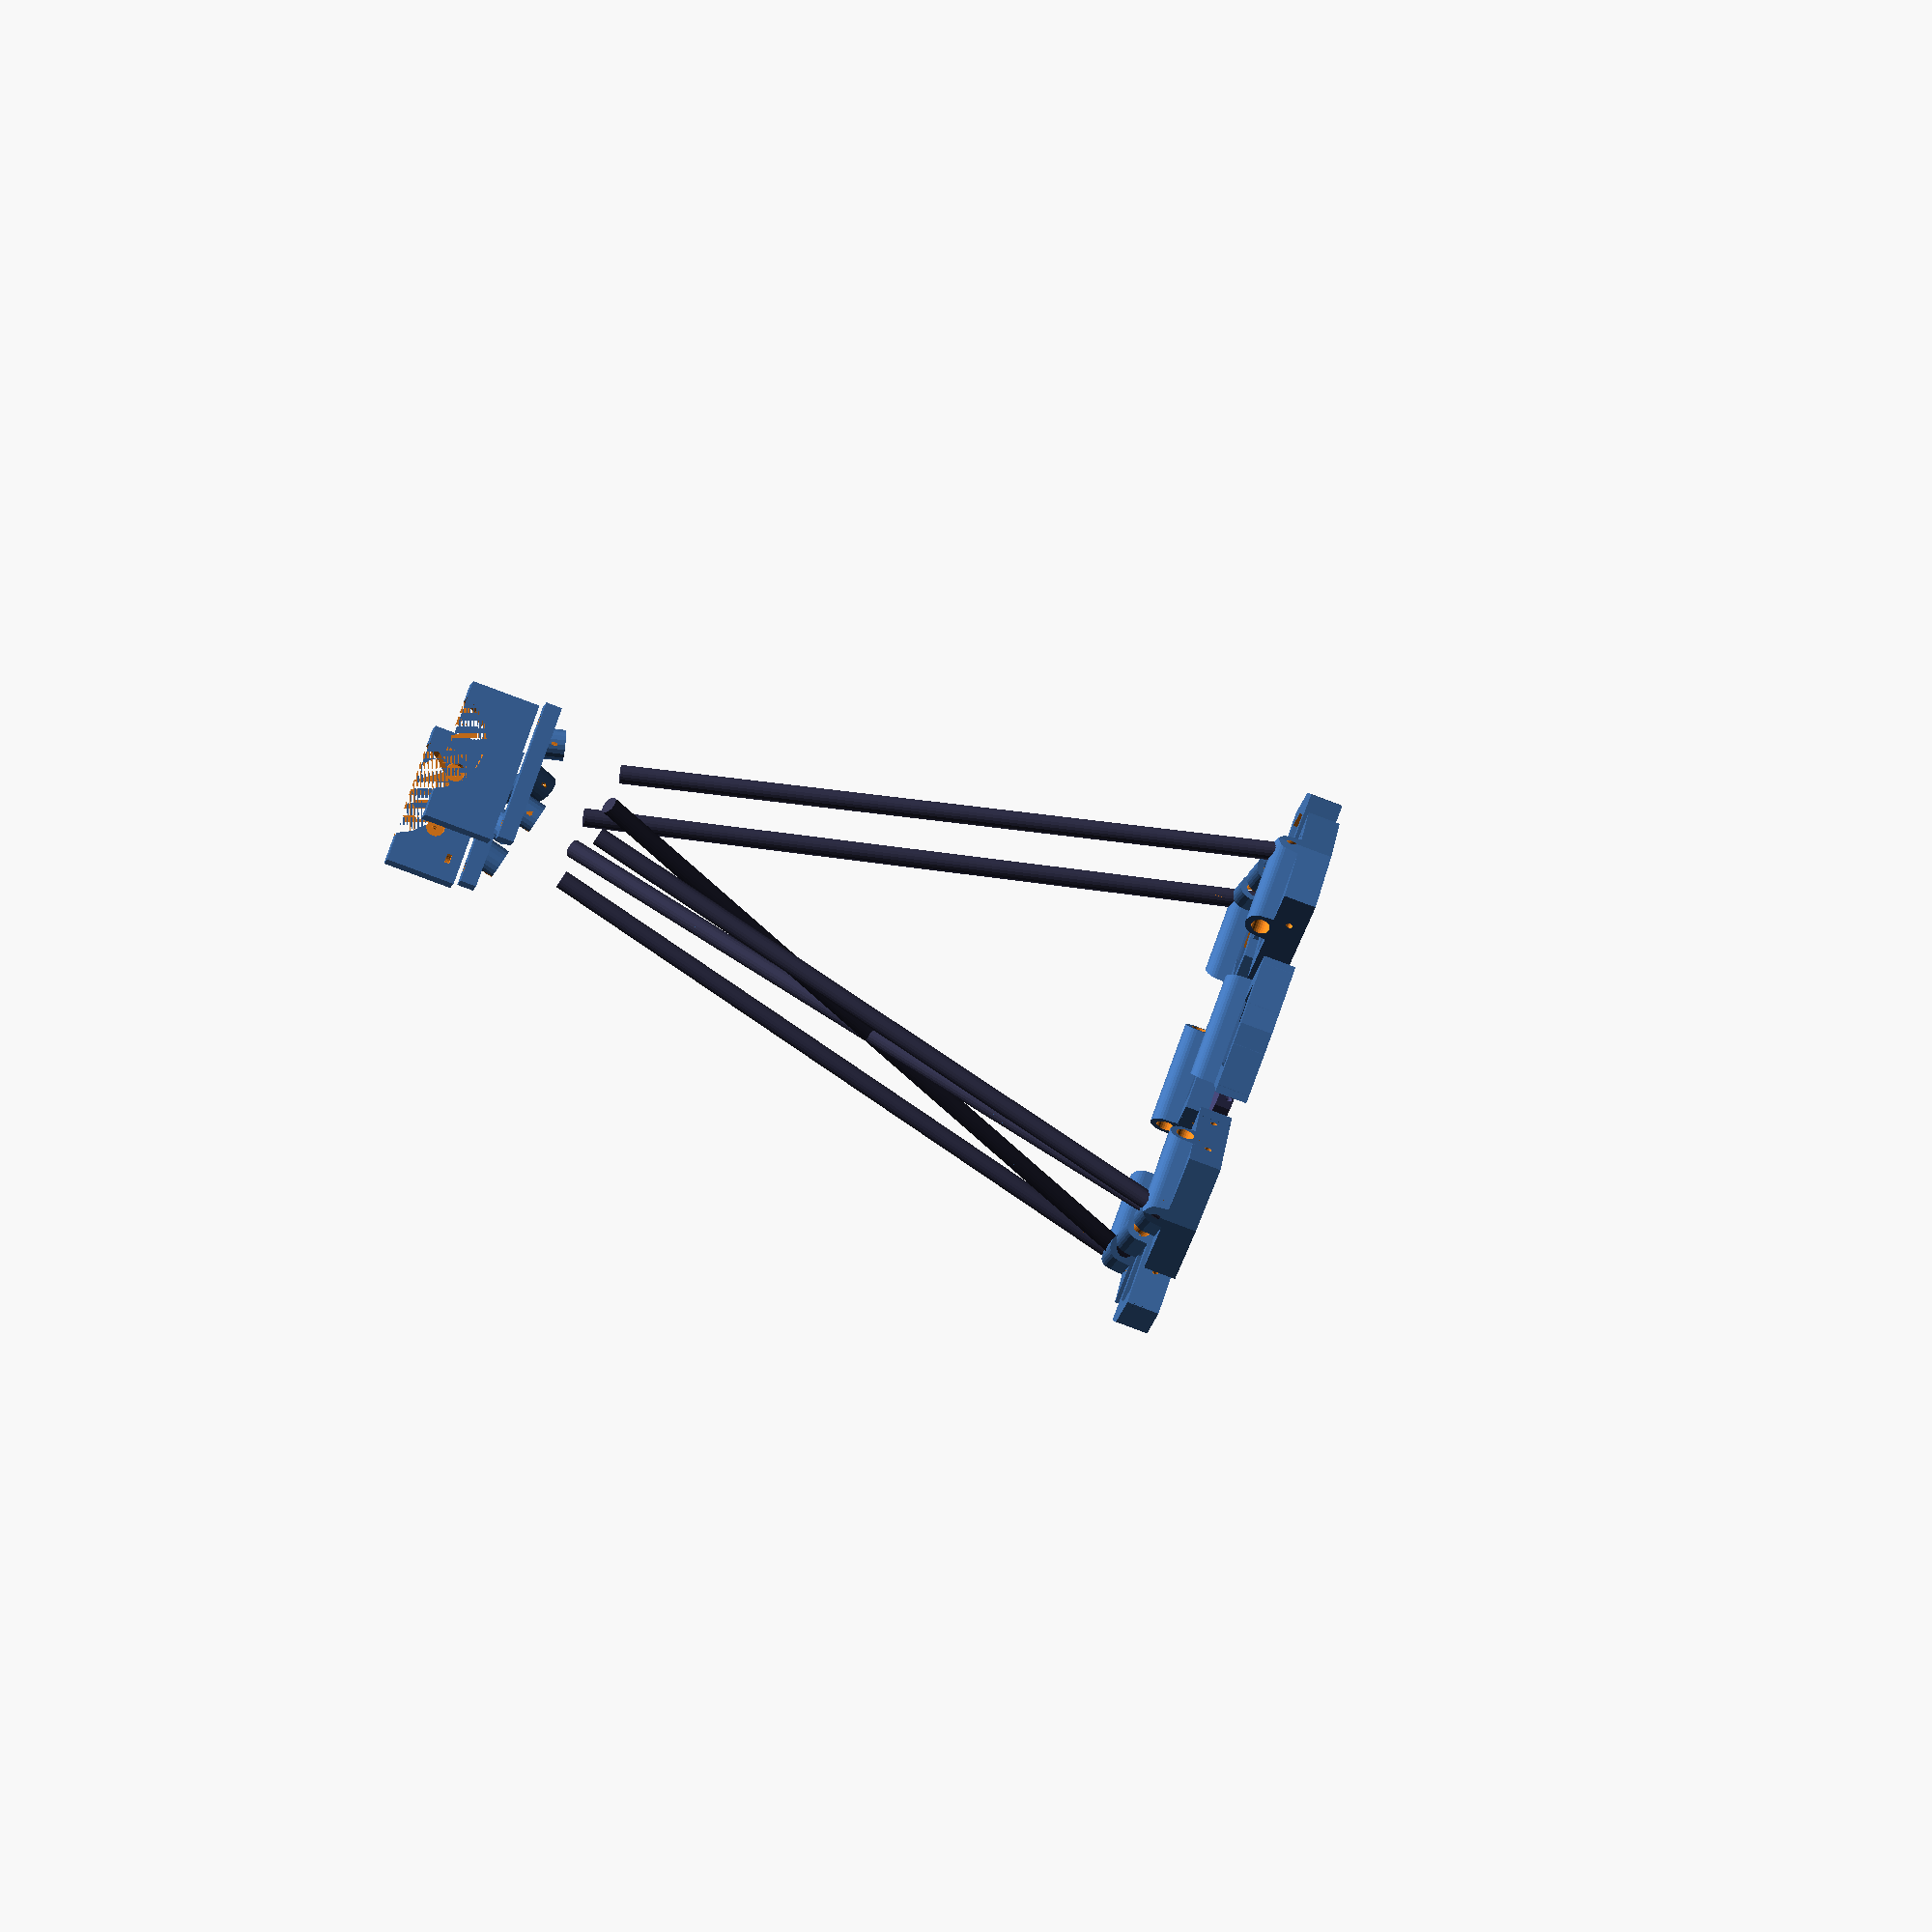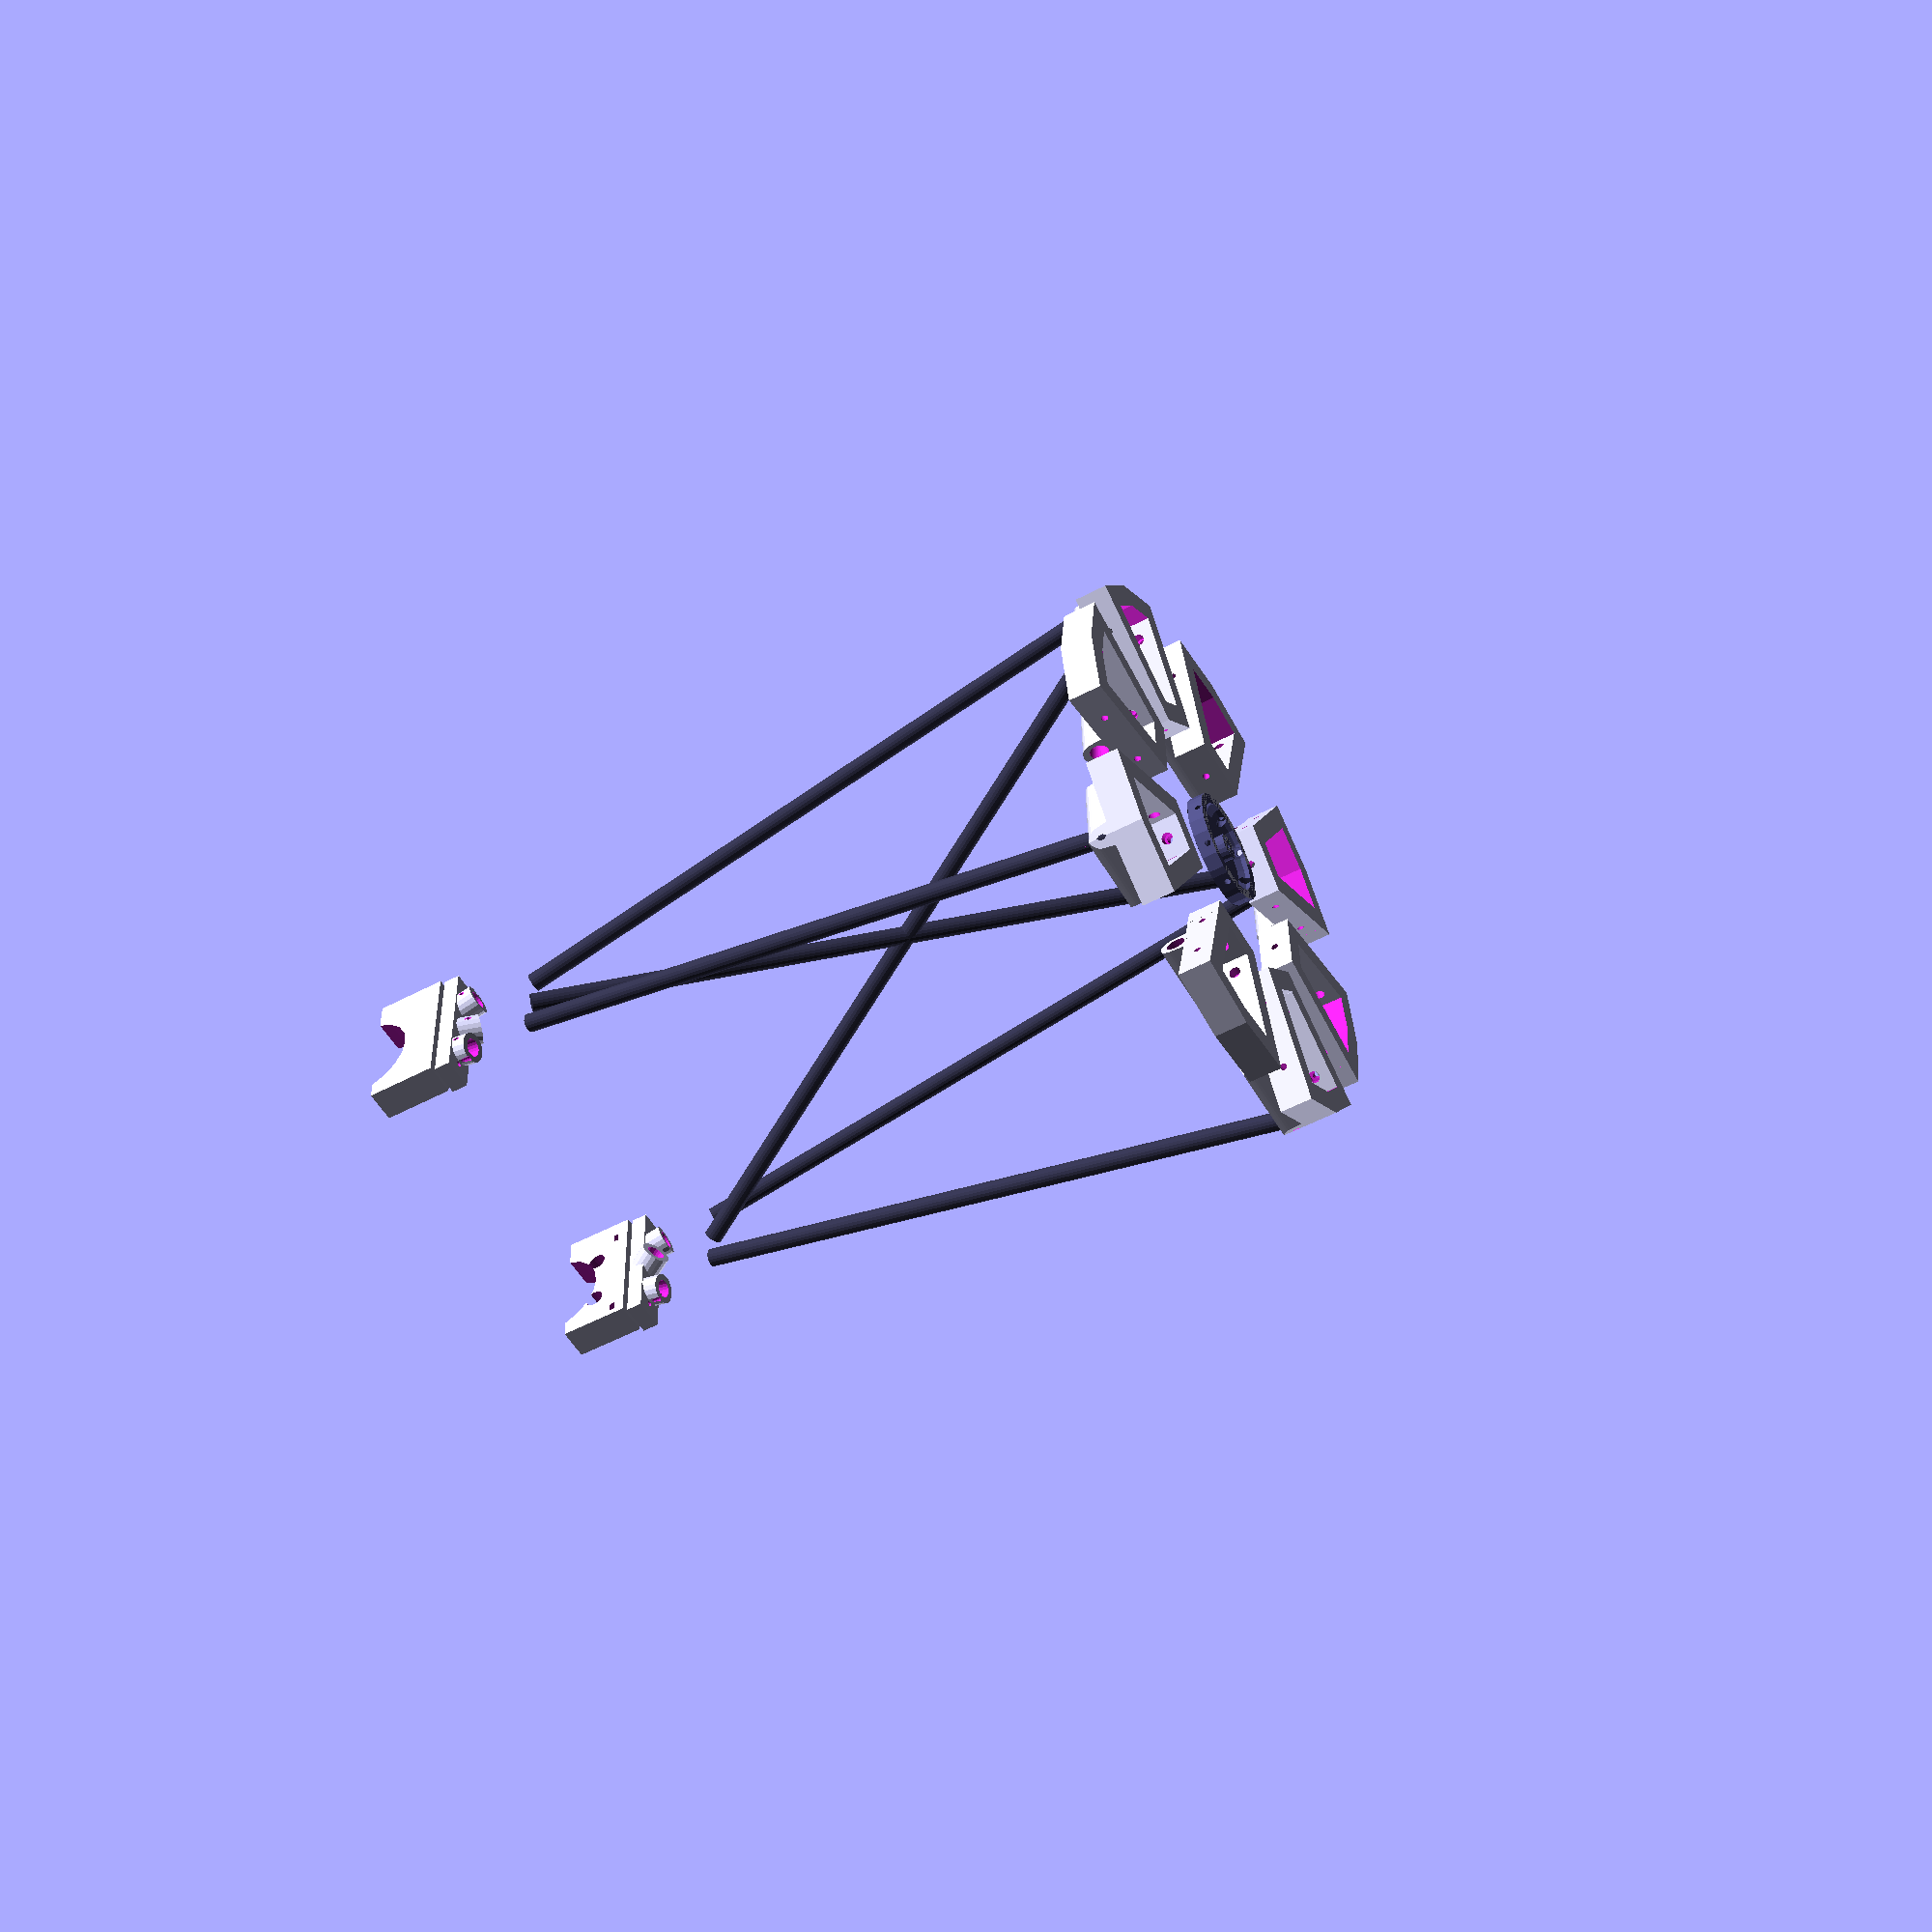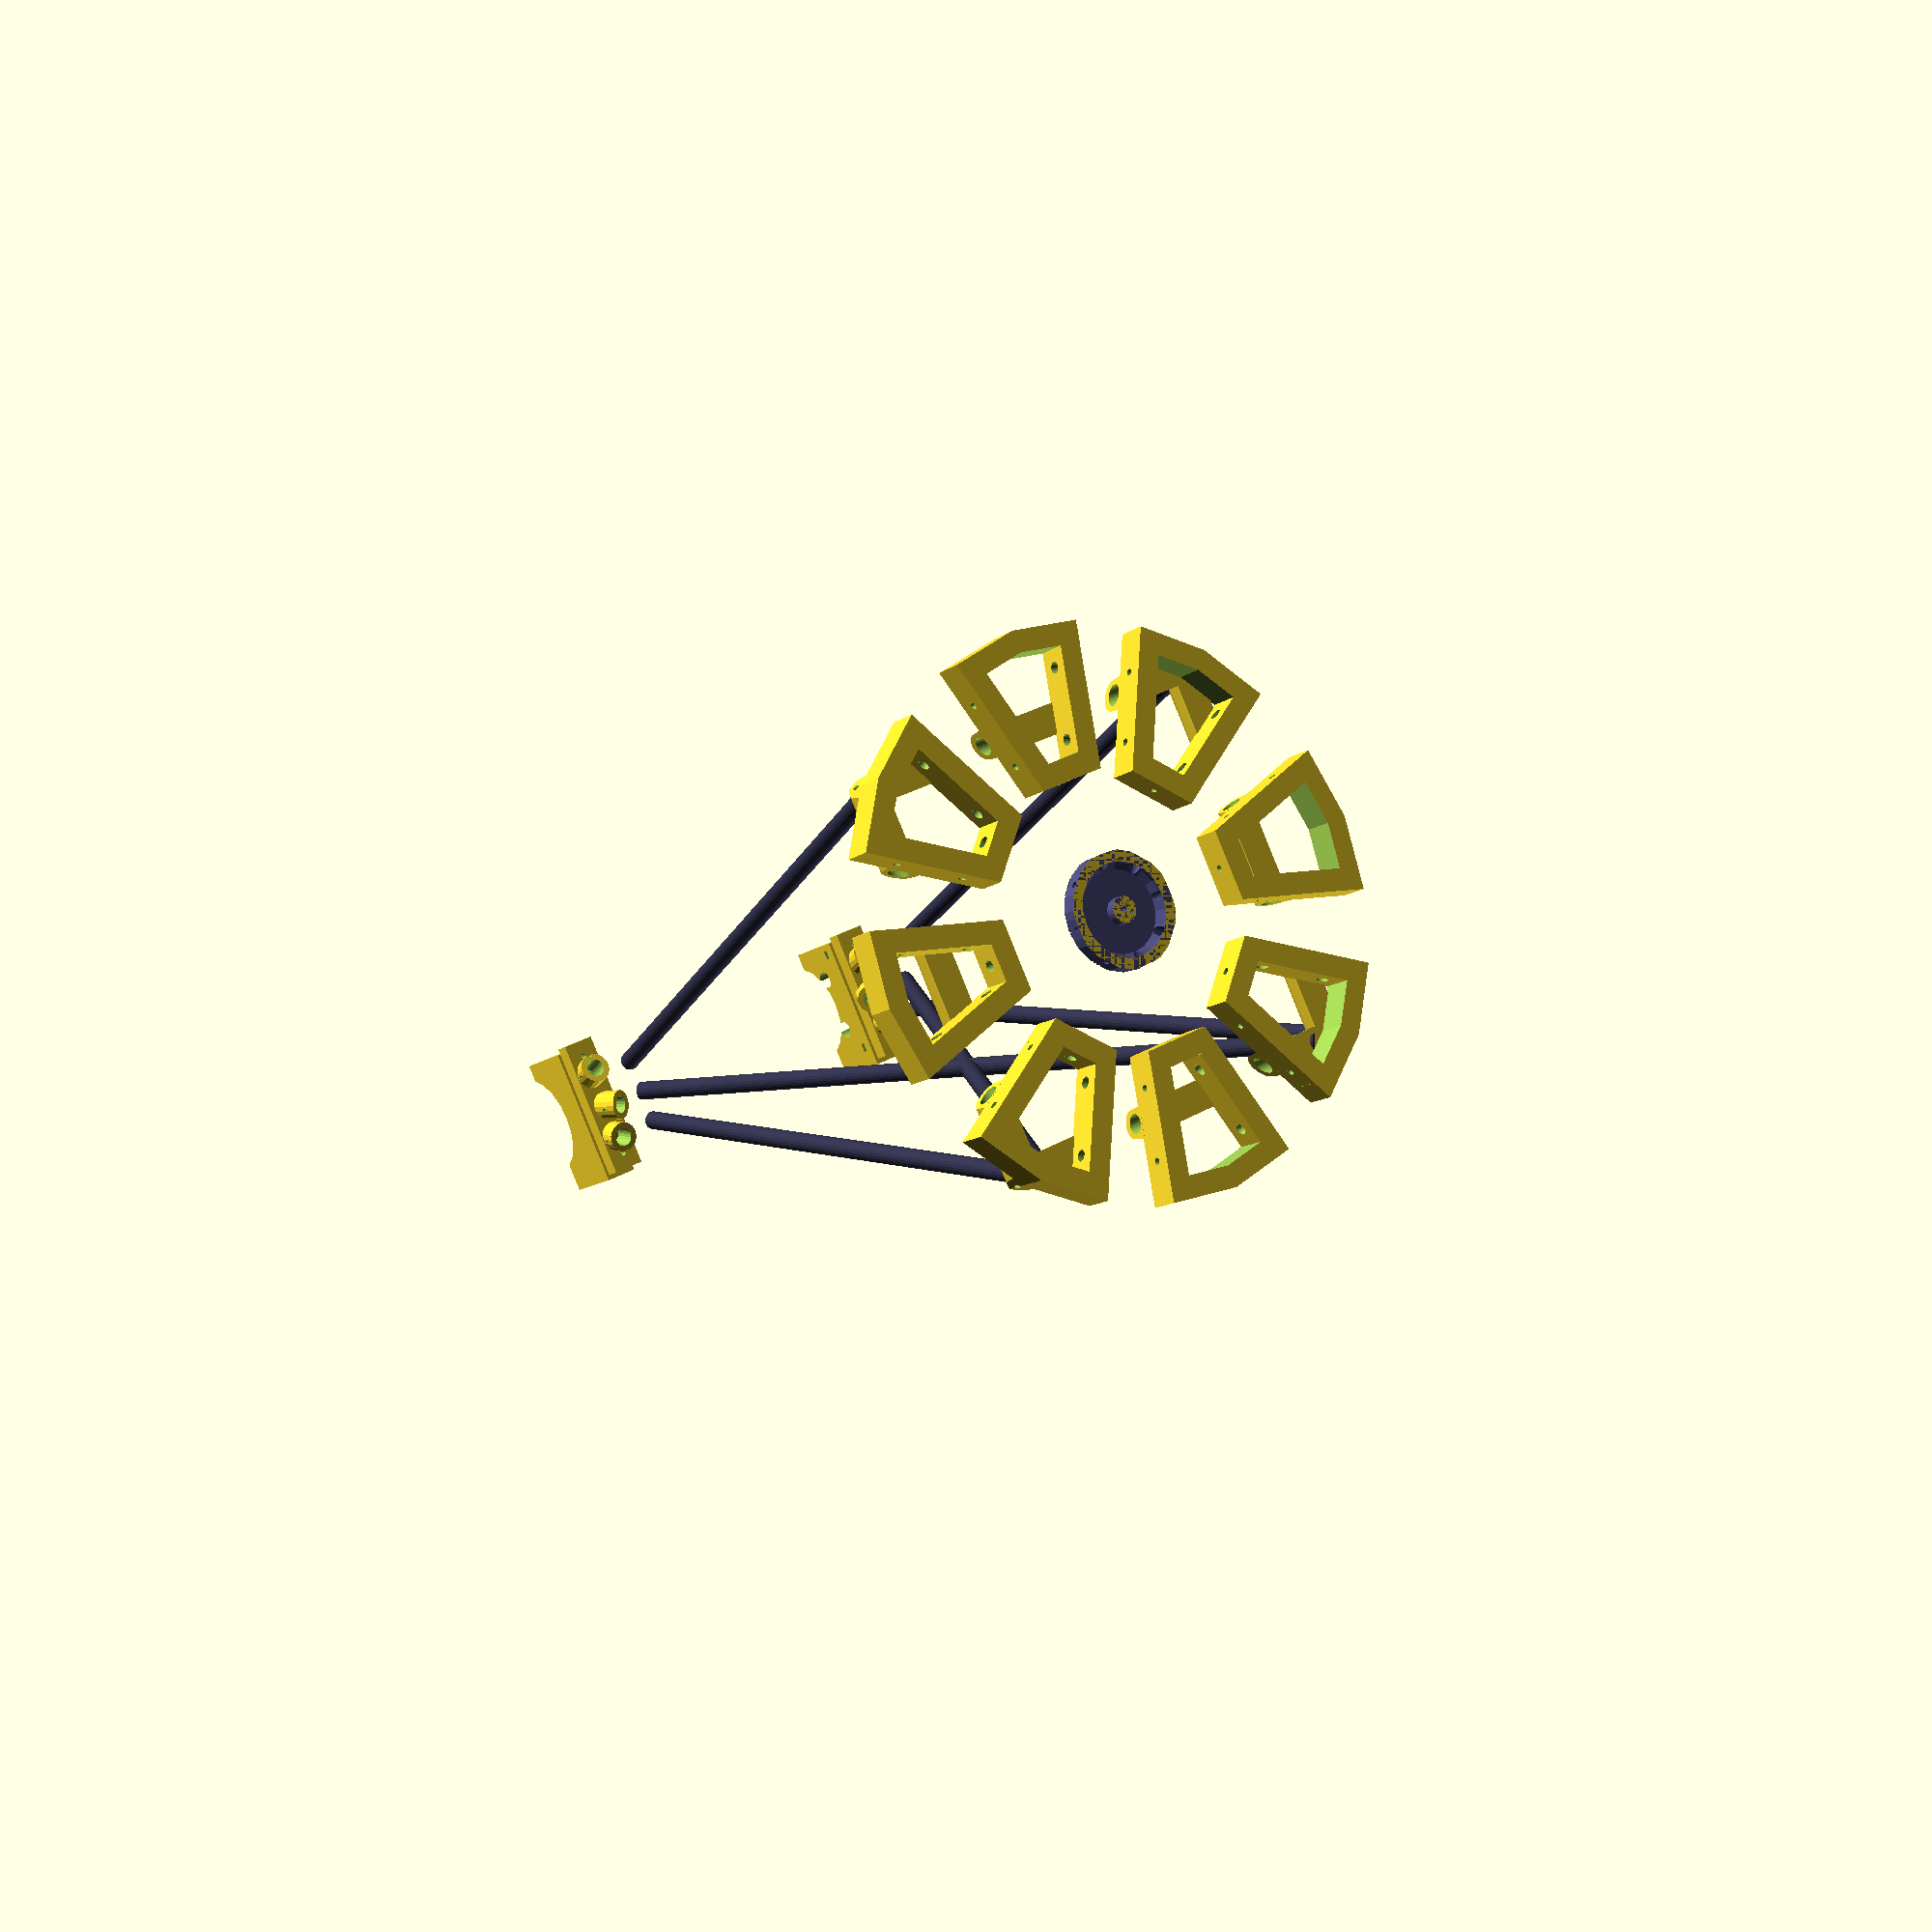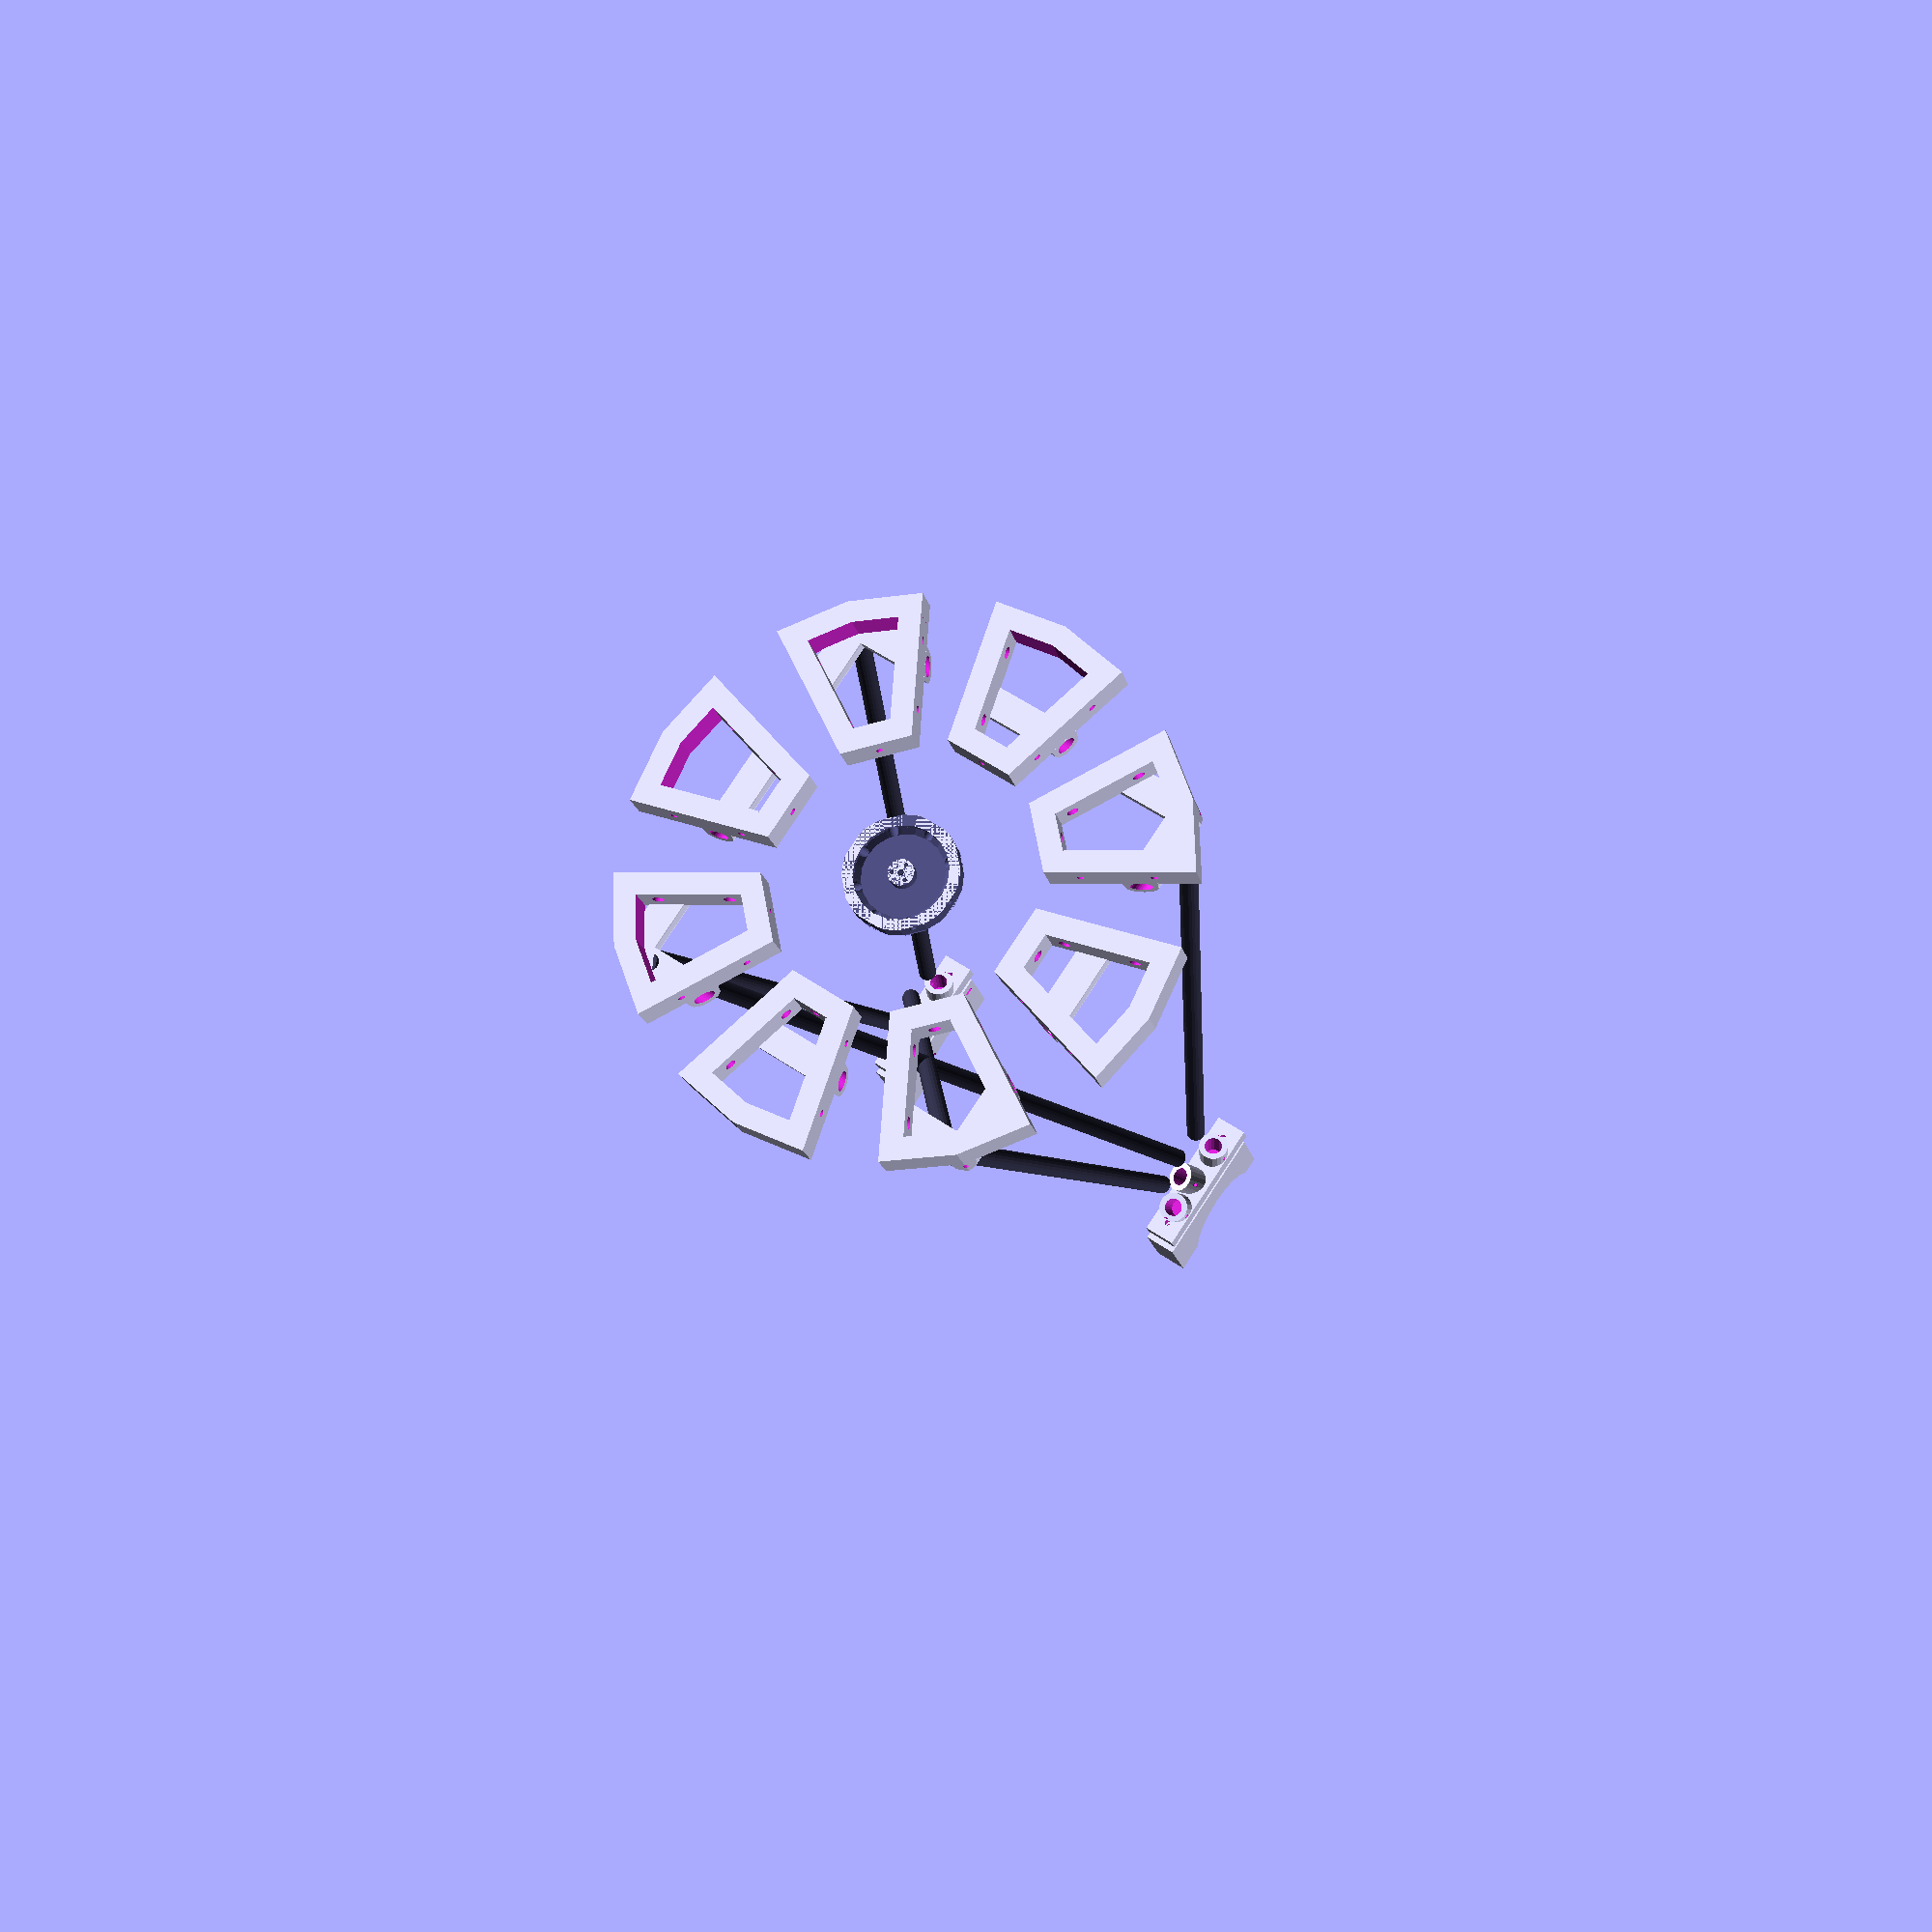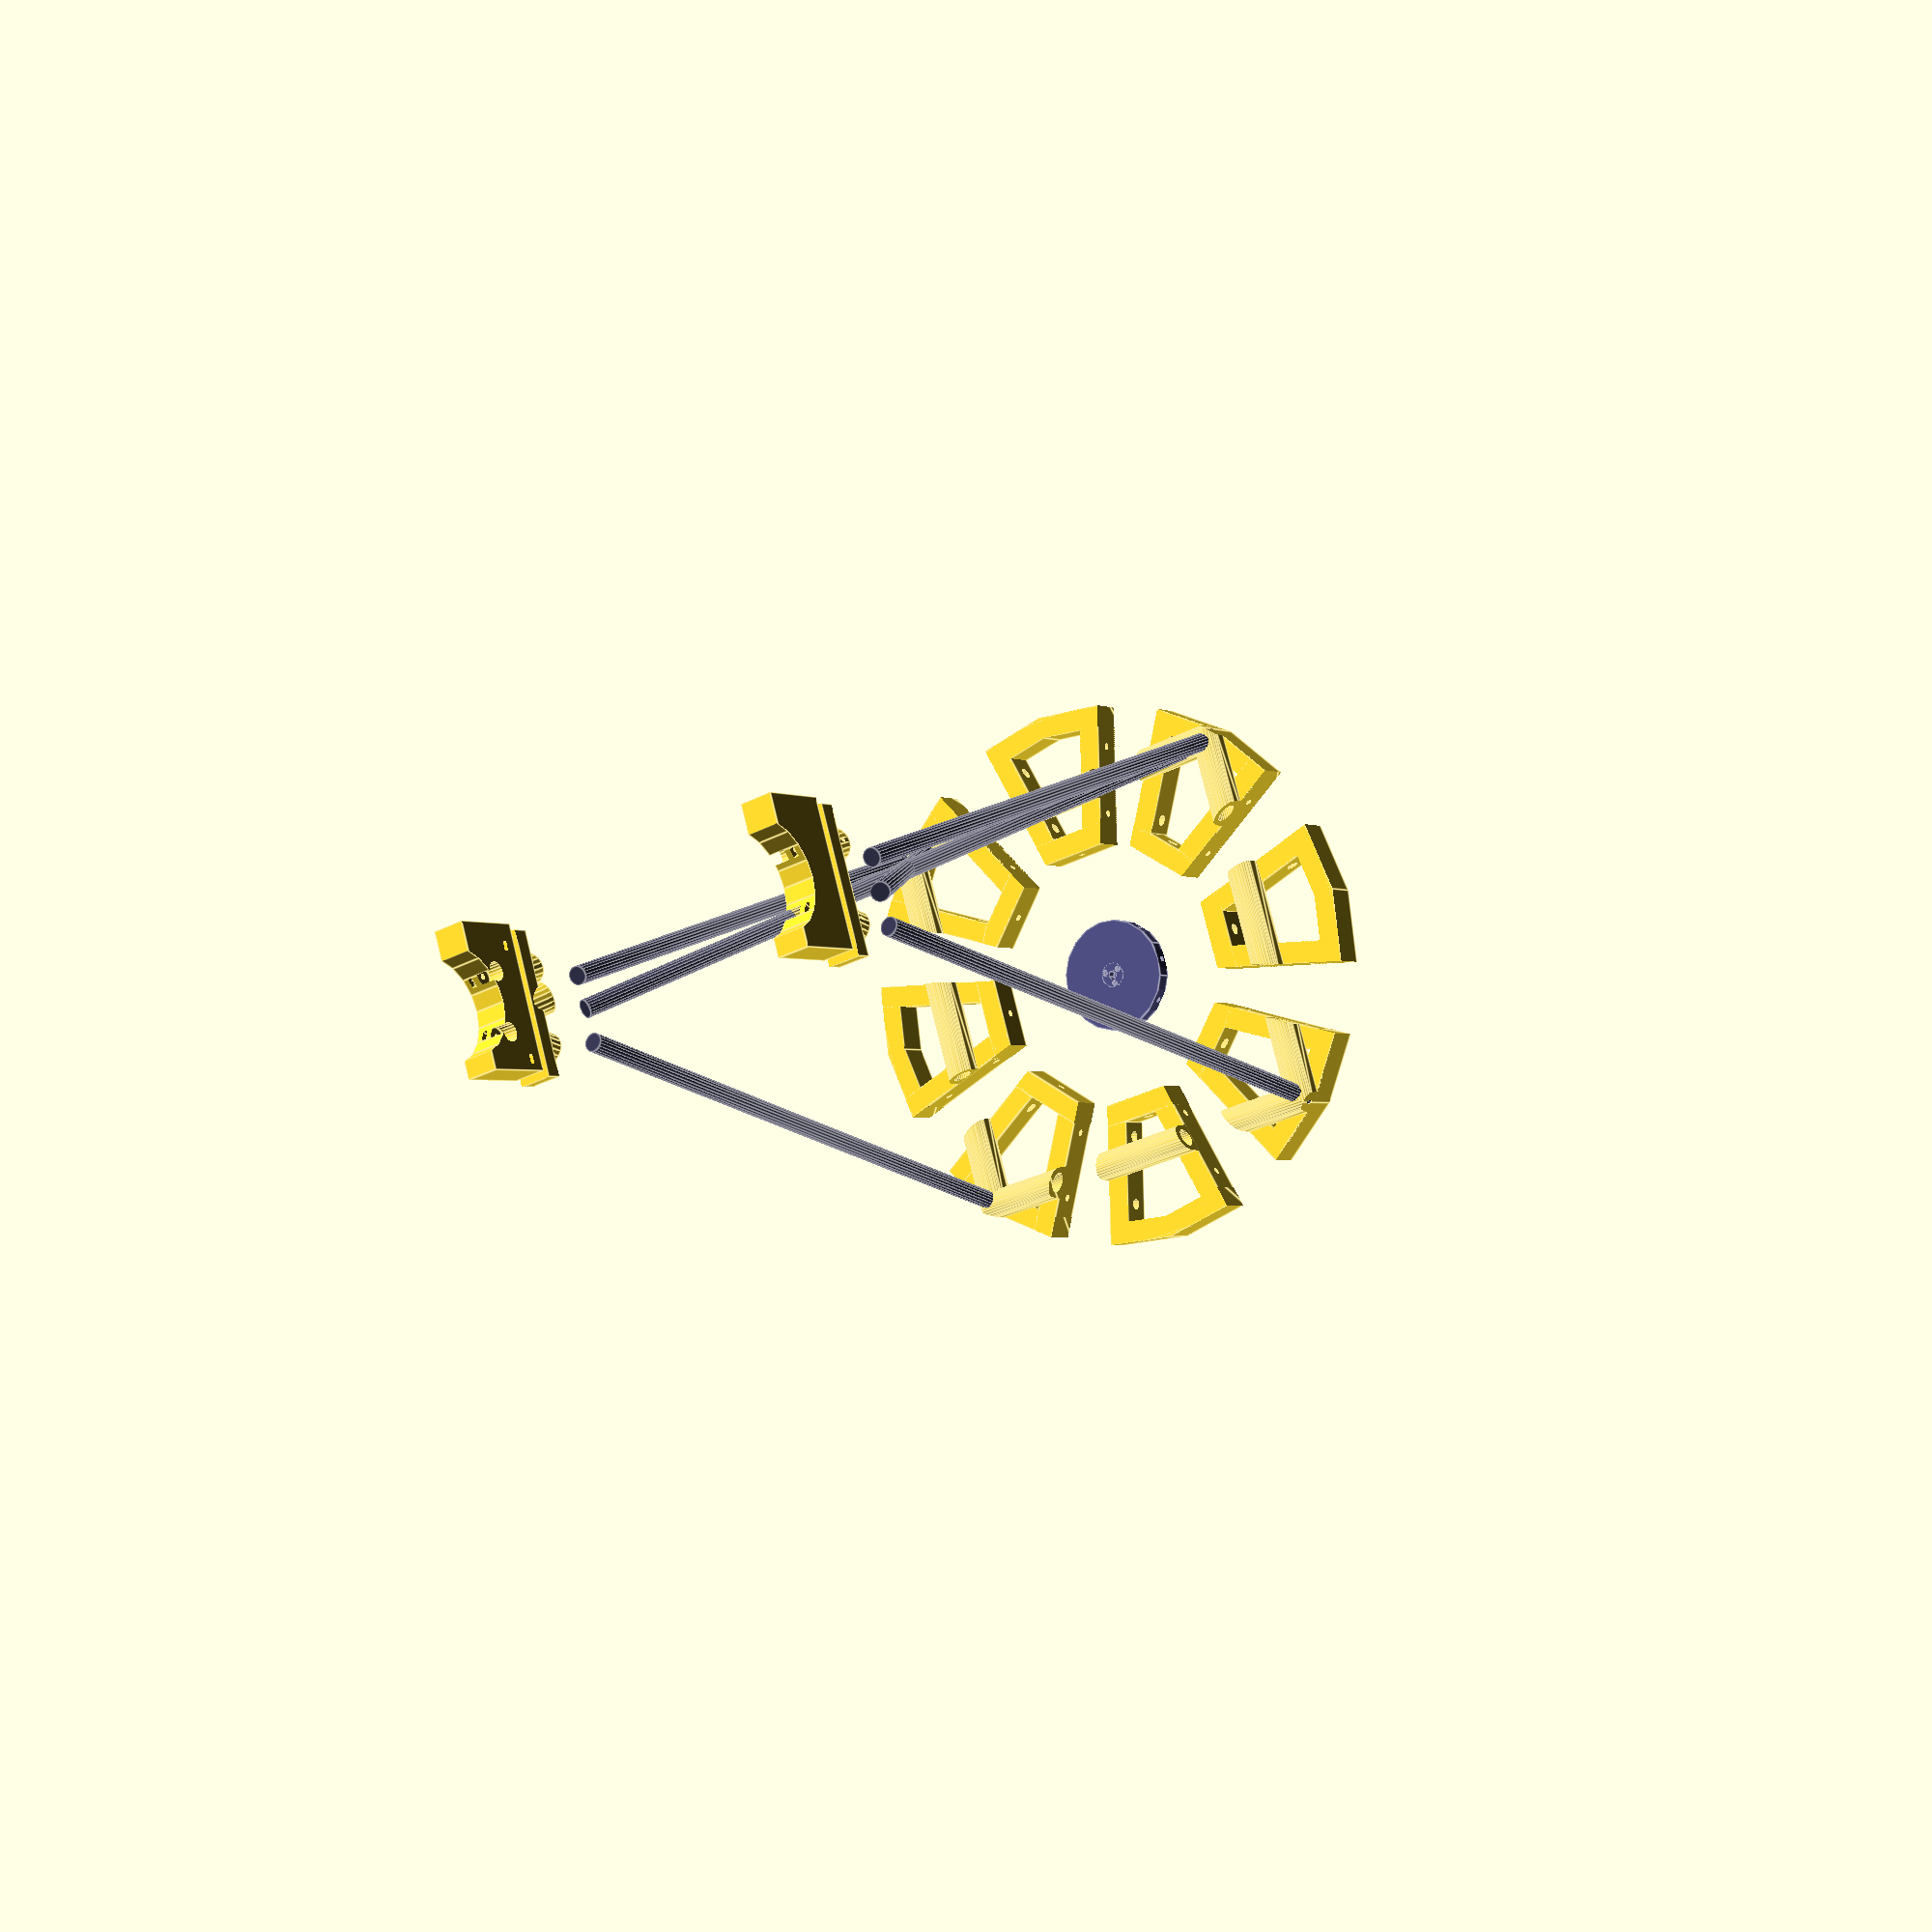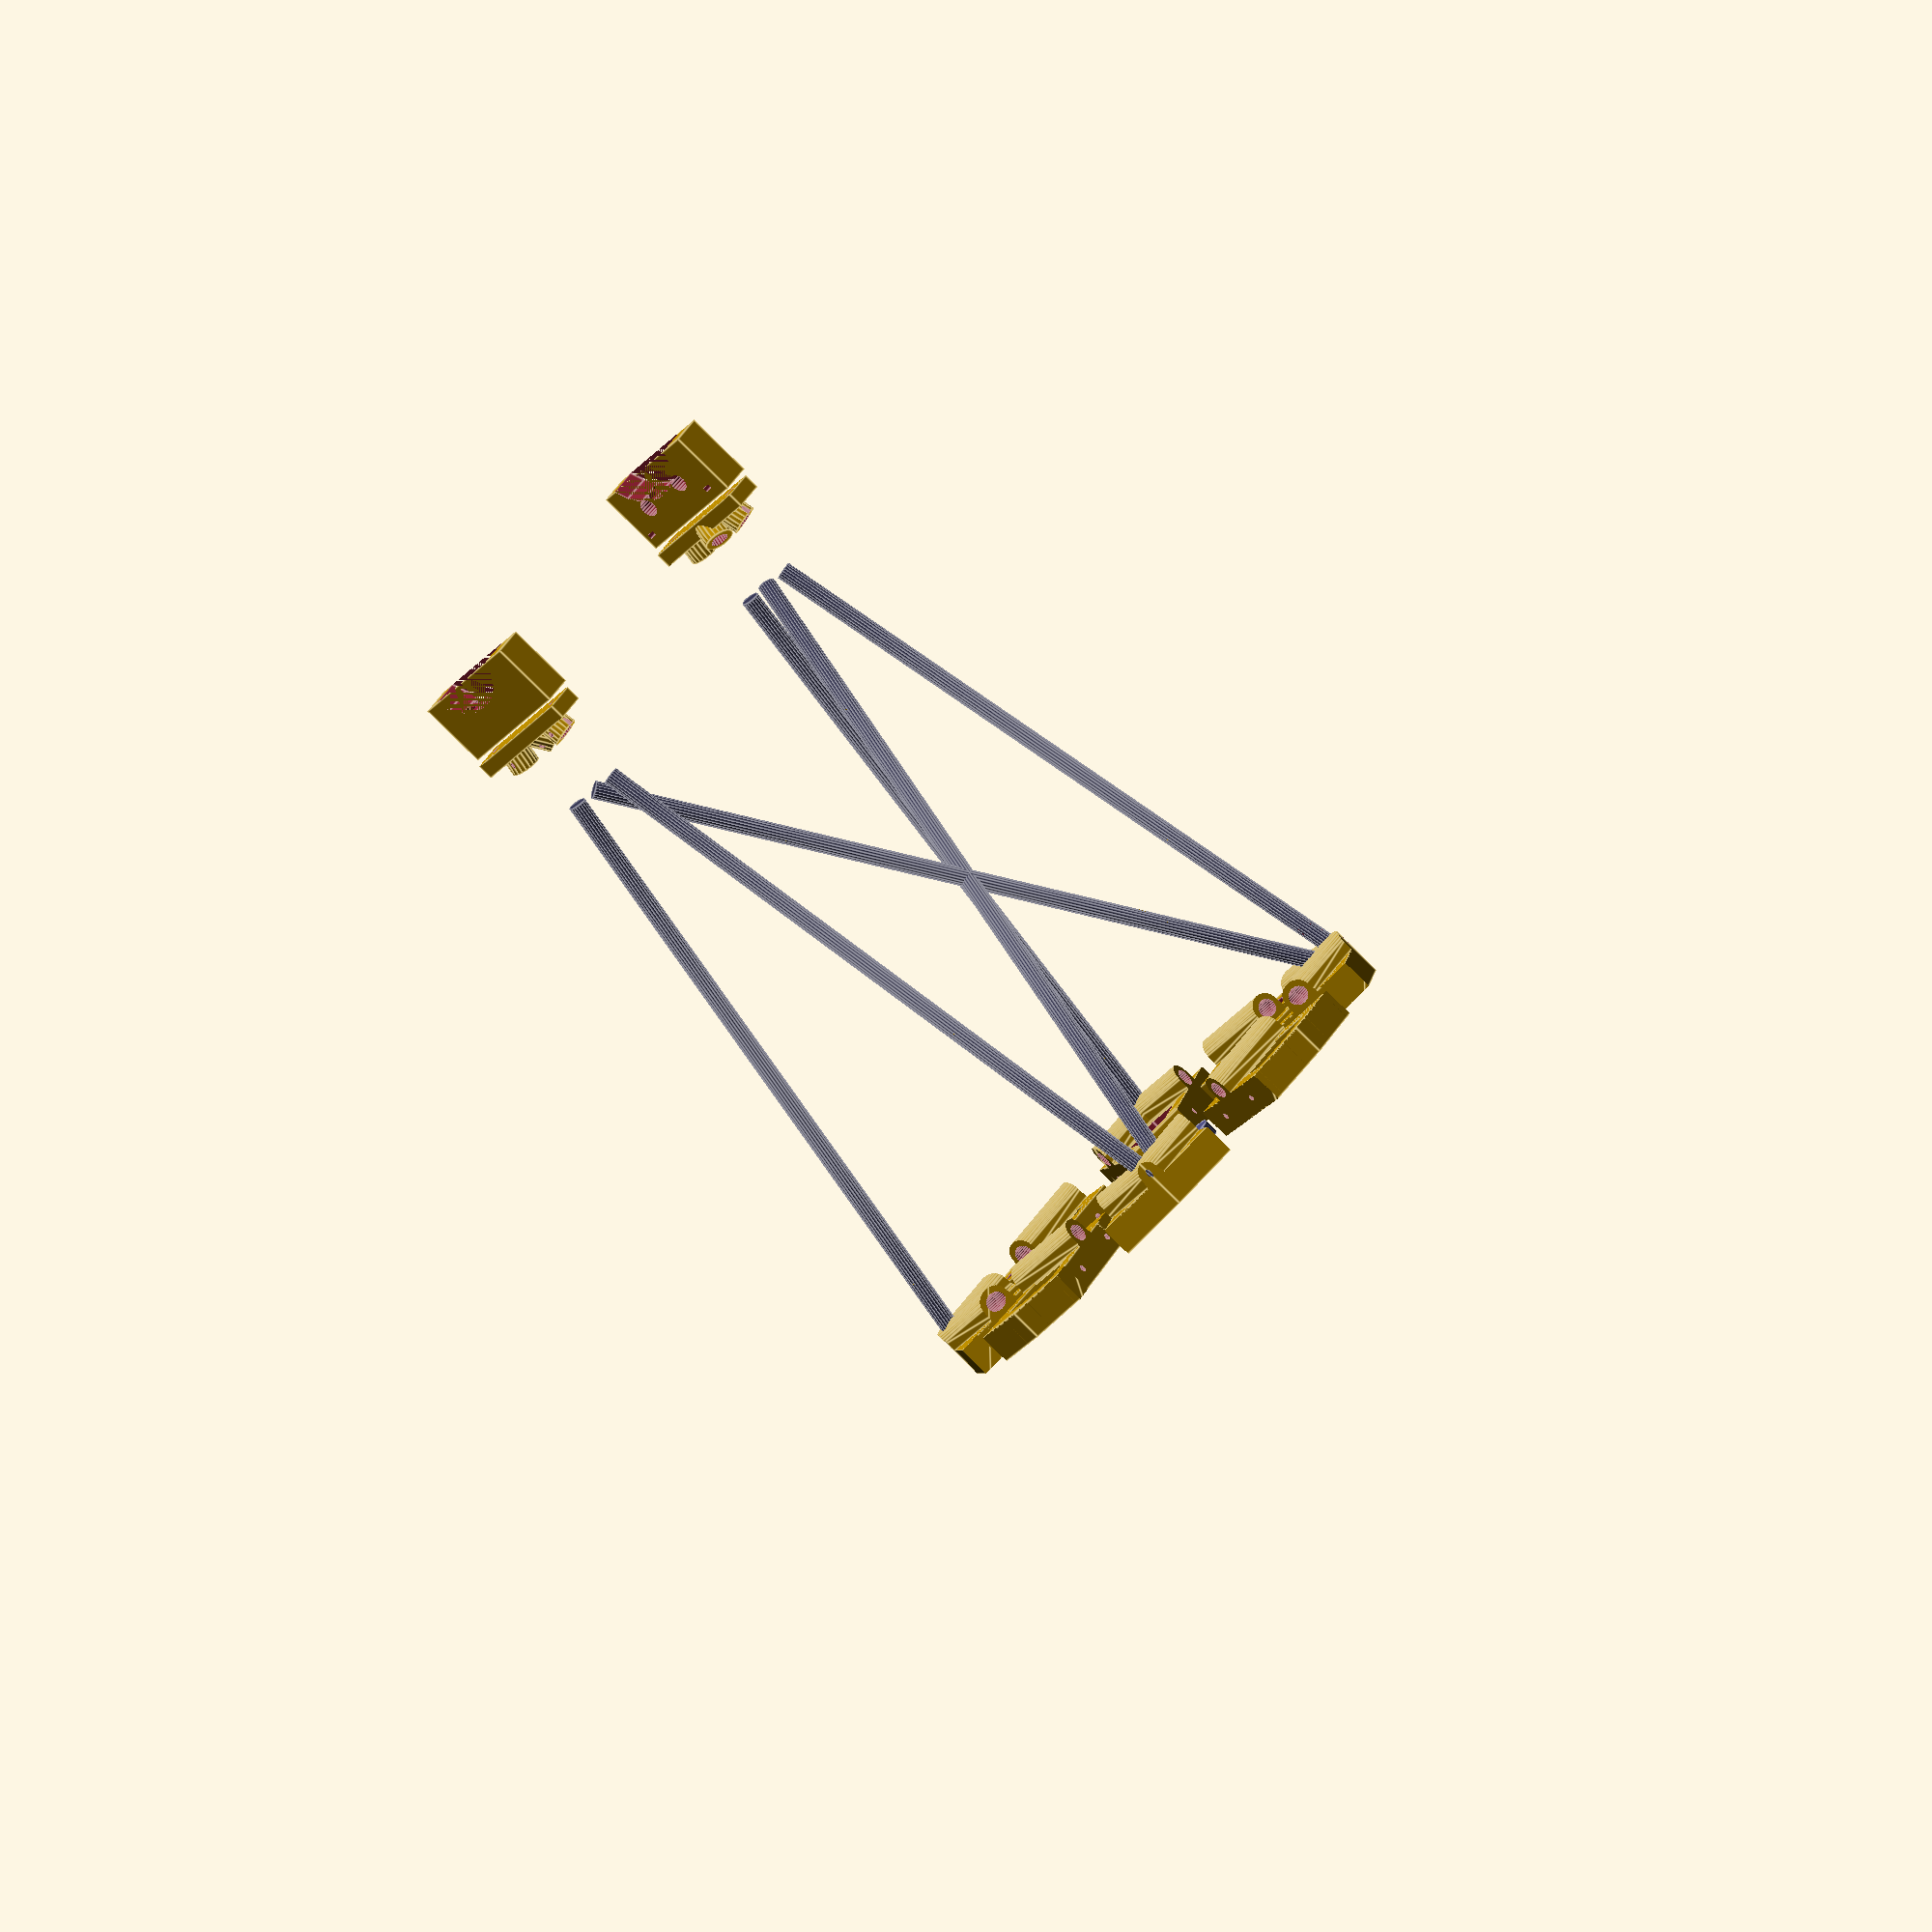
<openscad>


union() {
	color(c = [0.2000000000, 0.2000000000, 0.3000000000]) {
		translate(v = [175.0000000000, 175.0000000000, 30]) {
			rotate(a = [0, 13.6557854472, -174.0938588862]) {
				translate(v = [0, 0, 0]) {
					cylinder($fn = 20, d = 17.0000000000, h = 617.4544517614);
				}
			}
		}
	}
	color(c = [0.2000000000, 0.2000000000, 0.3000000000]) {
		translate(v = [175.0000000000, -175.0000000000, 30]) {
			rotate(a = [0, 13.6557854472, 174.0938588862]) {
				translate(v = [0, 0, 0]) {
					cylinder($fn = 20, d = 17.0000000000, h = 617.4544517614);
				}
			}
		}
	}
	color(c = [0.2000000000, 0.2000000000, 0.3000000000]) {
		translate(v = [-175.0000000000, 175.0000000000, 30]) {
			rotate(a = [0, 13.6557854472, -5.9061411138]) {
				translate(v = [0, 0, 0]) {
					cylinder($fn = 20, d = 17.0000000000, h = 617.4544517614);
				}
			}
		}
	}
	color(c = [0.2000000000, 0.2000000000, 0.3000000000]) {
		translate(v = [-175.0000000000, -175.0000000000, 30]) {
			rotate(a = [0, 13.6557854472, 5.9061411138]) {
				translate(v = [0, 0, 0]) {
					cylinder($fn = 20, d = 17.0000000000, h = 617.4544517614);
				}
			}
		}
	}
	color(c = [0.2000000000, 0.2000000000, 0.3000000000]) {
		translate(v = [-175.0000000000, 158.0000000000, 30]) {
			rotate(a = [0, 31.1720123096, -61.1753750492]) {
				translate(v = [0, 0, 0]) {
					cylinder($fn = 20, d = 17.0000000000, h = 701.2481729031);
				}
			}
		}
	}
	color(c = [0.2000000000, 0.2000000000, 0.3000000000]) {
		translate(v = [-175.0000000000, -158.0000000000, 30]) {
			rotate(a = [0, 31.1720123096, 61.1753750492]) {
				translate(v = [0, 0, 0]) {
					cylinder($fn = 20, d = 17.0000000000, h = 701.2481729031);
				}
			}
		}
	}
	color(c = [0.3000000000, 0.3000000000, 0.5000000000]) {
		translate(v = [0, 0, 14.2000000000]) {
			rotate(a = [180, 0, 0]) {
				difference() {
					union() {
						difference() {
							cylinder($fn = 20, d = 105, h = 14.2000000000);
							translate(v = [0, 0, 10]) {
								cylinder($fn = 20, d = 85, h = 13.8500000000);
							}
							translate(v = [0, 0, 5]) {
								cylinder($fn = 20, d1 = 75, d2 = 85, h = 5.0500000000);
							}
							rotate(a = [0, 0, 0.0000000000]) {
								translate(v = [42.5000000000, 0, 9.6000000000]) {
									rotate(a = [180, -90, 0]) {
										translate(v = [0, 0, 5.2000000000]) {
											union() {
												translate(v = [0, 0, false]) {
													cylinder($fn = 20, d = 5.5000000000, h = 55.2000000000);
												}
												translate(v = [0, 0, -15.1500000000]) {
													cylinder($fn = 20, d = 9.2000000000, h = 15.2000000000);
												}
											}
										}
									}
								}
								translate(v = [51.0000000000, -50, 0]) {
									cube(size = 100);
								}
							}
							rotate(a = [0, 0, 45.0000000000]) {
								translate(v = [42.5000000000, 0, 9.6000000000]) {
									rotate(a = [180, -90, 0]) {
										translate(v = [0, 0, 5.2000000000]) {
											union() {
												translate(v = [0, 0, false]) {
													cylinder($fn = 20, d = 5.5000000000, h = 55.2000000000);
												}
												translate(v = [0, 0, -15.1500000000]) {
													cylinder($fn = 20, d = 9.2000000000, h = 15.2000000000);
												}
											}
										}
									}
								}
								translate(v = [51.0000000000, -50, 0]) {
									cube(size = 100);
								}
							}
							rotate(a = [0, 0, 90.0000000000]) {
								translate(v = [42.5000000000, 0, 9.6000000000]) {
									rotate(a = [180, -90, 0]) {
										translate(v = [0, 0, 5.2000000000]) {
											union() {
												translate(v = [0, 0, false]) {
													cylinder($fn = 20, d = 5.5000000000, h = 55.2000000000);
												}
												translate(v = [0, 0, -15.1500000000]) {
													cylinder($fn = 20, d = 9.2000000000, h = 15.2000000000);
												}
											}
										}
									}
								}
								translate(v = [51.0000000000, -50, 0]) {
									cube(size = 100);
								}
							}
							rotate(a = [0, 0, 135.0000000000]) {
								translate(v = [42.5000000000, 0, 9.6000000000]) {
									rotate(a = [180, -90, 0]) {
										translate(v = [0, 0, 5.2000000000]) {
											union() {
												translate(v = [0, 0, false]) {
													cylinder($fn = 20, d = 5.5000000000, h = 55.2000000000);
												}
												translate(v = [0, 0, -15.1500000000]) {
													cylinder($fn = 20, d = 9.2000000000, h = 15.2000000000);
												}
											}
										}
									}
								}
								translate(v = [51.0000000000, -50, 0]) {
									cube(size = 100);
								}
							}
							rotate(a = [0, 0, 180.0000000000]) {
								translate(v = [42.5000000000, 0, 9.6000000000]) {
									rotate(a = [180, -90, 0]) {
										translate(v = [0, 0, 5.2000000000]) {
											union() {
												translate(v = [0, 0, false]) {
													cylinder($fn = 20, d = 5.5000000000, h = 55.2000000000);
												}
												translate(v = [0, 0, -15.1500000000]) {
													cylinder($fn = 20, d = 9.2000000000, h = 15.2000000000);
												}
											}
										}
									}
								}
								translate(v = [51.0000000000, -50, 0]) {
									cube(size = 100);
								}
							}
							rotate(a = [0, 0, 225.0000000000]) {
								translate(v = [42.5000000000, 0, 9.6000000000]) {
									rotate(a = [180, -90, 0]) {
										translate(v = [0, 0, 5.2000000000]) {
											union() {
												translate(v = [0, 0, false]) {
													cylinder($fn = 20, d = 5.5000000000, h = 55.2000000000);
												}
												translate(v = [0, 0, -15.1500000000]) {
													cylinder($fn = 20, d = 9.2000000000, h = 15.2000000000);
												}
											}
										}
									}
								}
								translate(v = [51.0000000000, -50, 0]) {
									cube(size = 100);
								}
							}
							rotate(a = [0, 0, 270.0000000000]) {
								translate(v = [42.5000000000, 0, 9.6000000000]) {
									rotate(a = [180, -90, 0]) {
										translate(v = [0, 0, 5.2000000000]) {
											union() {
												translate(v = [0, 0, false]) {
													cylinder($fn = 20, d = 5.5000000000, h = 55.2000000000);
												}
												translate(v = [0, 0, -15.1500000000]) {
													cylinder($fn = 20, d = 9.2000000000, h = 15.2000000000);
												}
											}
										}
									}
								}
								translate(v = [51.0000000000, -50, 0]) {
									cube(size = 100);
								}
							}
							rotate(a = [0, 0, 315.0000000000]) {
								translate(v = [42.5000000000, 0, 9.6000000000]) {
									rotate(a = [180, -90, 0]) {
										translate(v = [0, 0, 5.2000000000]) {
											union() {
												translate(v = [0, 0, false]) {
													cylinder($fn = 20, d = 5.5000000000, h = 55.2000000000);
												}
												translate(v = [0, 0, -15.1500000000]) {
													cylinder($fn = 20, d = 9.2000000000, h = 15.2000000000);
												}
											}
										}
									}
								}
								translate(v = [51.0000000000, -50, 0]) {
									cube(size = 100);
								}
							}
						}
						cylinder($fn = 20, d = 24, h = 14.2000000000);
					}
					translate(v = [0, 0, 0.0500000000]) {
						cylinder($fn = 20, d = 5.5000000000, h = 14.2000000000);
					}
					rotate(a = 30) {
						translate(v = [0, 0, -0.0500000000]) {
							cylinder($fn = 6, d = 9.4900000000, h = 9.2500000000);
						}
					}
					rotate(a = [0, 0, 0.0000000000]) {
						translate(v = [8, 0, -0.0500000000]) {
							cylinder($fn = 20, d = 6.1500000000, h = 3.2000000000);
							cylinder($fn = 20, d = 3.5000000000, h = 50);
						}
					}
					rotate(a = [0, 0, 120.0000000000]) {
						translate(v = [8, 0, -0.0500000000]) {
							cylinder($fn = 20, d = 6.1500000000, h = 3.2000000000);
							cylinder($fn = 20, d = 3.5000000000, h = 50);
						}
					}
					rotate(a = [0, 0, 240.0000000000]) {
						translate(v = [8, 0, -0.0500000000]) {
							cylinder($fn = 20, d = 6.1500000000, h = 3.2000000000);
							cylinder($fn = 20, d = 3.5000000000, h = 50);
						}
					}
				}
			}
		}
	}
	rotate(a = [0, 0, 0.0000000000]) {
		intersection() {
			union() {
				difference() {
					intersection() {
						intersection() {
							union() {
								difference() {
									union() {
										cube(size = 0);
										translate(v = [0, 0, 0]) {
											cylinder($fn = 20, d = 514.9747468306, h = 30);
										}
									}
									translate(v = [0, 0, -0.0500000000]) {
										cylinder($fn = 20, d = 474.9747468306, h = 30.1000000000);
									}
								}
								rotate(a = [0, 0, -15.0000000000]) {
									translate(v = [140.0000000000, 0, 0]) {
										cube(size = [194.9747468306, 20, 30]);
									}
								}
								rotate(a = [0, 0, 15.0000000000]) {
									translate(v = [140.0000000000, 0, 0]) {
										translate(v = [0, -20, 0]) {
											cube(size = [194.9747468306, 20, 30]);
										}
									}
								}
								translate(v = [120.0000000000, 0, 0]) {
									translate(v = [0, -50, 0]) {
										cube(size = [20, 100, 30]);
									}
								}
								translate(v = [0, 0, 20]) {
									rotate(a = [0, 0, -30.0000000000]) {
										translate(v = [131.6000000000, 0, 0]) {
											difference() {
												cube(size = [18.4000000000, 25.1500000000, 18.4000000000]);
												translate(v = [9.2000000000, 20.0500000000, 9.2000000000]) {
													rotate(a = [90, 0, 0]) {
														cylinder($fn = 20, d = 5.5000000000, h = 40);
													}
												}
												translate(v = [9.2000000000, 60.0000000000, 9.2000000000]) {
													rotate(a = [90, 0, 0]) {
														cylinder($fn = 20, d = 9.2000000000, h = 40);
													}
												}
											}
										}
									}
								}
								translate(v = [0, 0, 20]) {
									rotate(a = [0, 0, 30.0000000000]) {
										translate(v = [131.6000000000, 0, 0]) {
											translate(v = [0, -20.0000000000, 0]) {
												difference() {
													cube(size = [18.4000000000, 19.9500000000, 18.4000000000]);
													translate(v = [9.2000000000, 20.0500000000, 9.2000000000]) {
														rotate(a = [90, 0, 0]) {
															cylinder($fn = 20, d = 5.5000000000, h = 40);
														}
													}
													translate(v = [9.2000000000, 4.6000000000, 9.2000000000]) {
														rotate(a = [0, -90, 0]) {
															union() {
																rotate(a = [-90, 90, 0]) {
																	cylinder($fn = 6, d = 9.4900000000, h = 4.6000000000);
																}
																translate(v = [-4.2500000000, 0, 0]) {
																	cube(size = [8.5000000000, 4.6000000000, 100]);
																}
															}
														}
													}
												}
											}
										}
									}
								}
							}
							translate(v = [0, 0, -250]) {
								hull() {
									rotate(a = [0, 0, 15.0000000000]) {
										cube(size = [500, 0.1000000000, 500]);
									}
									rotate(a = [0, 0, -15.0000000000]) {
										cube(size = [500, 0.1000000000, 500]);
									}
								}
							}
						}
						cylinder($fn = 20, d = 514.9747468306, h = 100);
					}
					mirror(v = [0, 0, 0]) {
						translate(v = [0, 0, 15.0000000000]) {
							rotate(a = [0, 0, -15.0000000000]) {
								translate(v = [217.4873734153, 10, 0]) {
									rotate(a = [90, 0, 0]) {
										union() {
											translate(v = [0, 0, false]) {
												cylinder($fn = 20, d = 6.5000000000, h = 36.2000000000);
											}
											translate(v = [0, 0, -16.1500000000]) {
												cylinder($fn = 20, d = 10.5000000000, h = 16.2000000000);
											}
										}
									}
								}
							}
							rotate(a = [0, 0, 15.0000000000]) {
								translate(v = [153.6485188534, -10, 0]) {
									rotate(a = [270, 0, 0]) {
										union() {
											translate(v = [0, 0, false]) {
												cylinder($fn = 20, d = 6.5000000000, h = 36.2000000000);
											}
											translate(v = [0, 0, -16.1500000000]) {
												cylinder($fn = 20, d = 10.5000000000, h = 16.2000000000);
											}
										}
									}
								}
							}
						}
					}
					mirror(v = [0, 180, 0]) {
						translate(v = [0, 0, 15.0000000000]) {
							rotate(a = [0, 0, -15.0000000000]) {
								translate(v = [217.4873734153, 10, 0]) {
									rotate(a = [90, 0, 0]) {
										union() {
											translate(v = [0, 0, false]) {
												cylinder($fn = 20, d = 6.5000000000, h = 36.2000000000);
											}
											translate(v = [0, 0, -16.1500000000]) {
												cylinder($fn = 20, d = 10.5000000000, h = 16.2000000000);
											}
										}
									}
								}
							}
							rotate(a = [0, 0, 15.0000000000]) {
								translate(v = [153.6485188534, -10, 0]) {
									rotate(a = [270, 0, 0]) {
										union() {
											translate(v = [0, 0, false]) {
												cylinder($fn = 20, d = 6.5000000000, h = 36.2000000000);
											}
											translate(v = [0, 0, -16.1500000000]) {
												cylinder($fn = 20, d = 10.5000000000, h = 16.2000000000);
											}
										}
									}
								}
							}
						}
					}
					translate(v = [130.0000000000, 0, 15.0000000000]) {
						rotate(a = [180, 90, 0]) {
							union() {
								translate(v = [0, 0, false]) {
									cylinder($fn = 20, d = 6.5000000000, h = 36.2000000000);
								}
								translate(v = [0, 0, -16.1500000000]) {
									cylinder($fn = 20, d = 10.5000000000, h = 16.2000000000);
								}
							}
						}
					}
				}
				translate(v = [175.0000000000, -75, 30]) {
					rotate(a = [0, 0, 90]) {
						difference() {
							hull() {
								translate(v = [0, -13.5000000000, -2]) {
									cube(size = [150, 27.0000000000, 2]);
									translate(v = [0, 13.5000000000, 12.5000000000]) {
										rotate(a = [0, 90, 0]) {
											cylinder(d = 25.0000000000, h = 150);
										}
									}
								}
							}
							translate(v = [0, -10.5000000000, -2]) {
								translate(v = [0, 10.5000000000, 10.5000000000]) {
									rotate(a = [0, 90, 0]) {
										cylinder(d = 17.0000000000, h = 151);
									}
								}
							}
						}
					}
				}
			}
			translate(v = [0, 0, -250]) {
				hull() {
					rotate(a = [0, 0, 15.0000000000]) {
						cube(size = [500, 0.1000000000, 500]);
					}
					rotate(a = [0, 0, -15.0000000000]) {
						cube(size = [500, 0.1000000000, 500]);
					}
				}
			}
		}
	}
	rotate(a = [0, 0, 90.0000000000]) {
		intersection() {
			union() {
				difference() {
					intersection() {
						intersection() {
							union() {
								difference() {
									union() {
										cube(size = 0);
										translate(v = [0, 0, 0]) {
											cylinder($fn = 20, d = 514.9747468306, h = 30);
										}
									}
									translate(v = [0, 0, -0.0500000000]) {
										cylinder($fn = 20, d = 474.9747468306, h = 30.1000000000);
									}
								}
								rotate(a = [0, 0, -15.0000000000]) {
									translate(v = [140.0000000000, 0, 0]) {
										cube(size = [194.9747468306, 20, 30]);
									}
								}
								rotate(a = [0, 0, 15.0000000000]) {
									translate(v = [140.0000000000, 0, 0]) {
										translate(v = [0, -20, 0]) {
											cube(size = [194.9747468306, 20, 30]);
										}
									}
								}
								translate(v = [120.0000000000, 0, 0]) {
									translate(v = [0, -50, 0]) {
										cube(size = [20, 100, 30]);
									}
								}
								translate(v = [0, 0, 20]) {
									rotate(a = [0, 0, -30.0000000000]) {
										translate(v = [131.6000000000, 0, 0]) {
											difference() {
												cube(size = [18.4000000000, 25.1500000000, 18.4000000000]);
												translate(v = [9.2000000000, 20.0500000000, 9.2000000000]) {
													rotate(a = [90, 0, 0]) {
														cylinder($fn = 20, d = 5.5000000000, h = 40);
													}
												}
												translate(v = [9.2000000000, 60.0000000000, 9.2000000000]) {
													rotate(a = [90, 0, 0]) {
														cylinder($fn = 20, d = 9.2000000000, h = 40);
													}
												}
											}
										}
									}
								}
								translate(v = [0, 0, 20]) {
									rotate(a = [0, 0, 30.0000000000]) {
										translate(v = [131.6000000000, 0, 0]) {
											translate(v = [0, -20.0000000000, 0]) {
												difference() {
													cube(size = [18.4000000000, 19.9500000000, 18.4000000000]);
													translate(v = [9.2000000000, 20.0500000000, 9.2000000000]) {
														rotate(a = [90, 0, 0]) {
															cylinder($fn = 20, d = 5.5000000000, h = 40);
														}
													}
													translate(v = [9.2000000000, 4.6000000000, 9.2000000000]) {
														rotate(a = [0, -90, 0]) {
															union() {
																rotate(a = [-90, 90, 0]) {
																	cylinder($fn = 6, d = 9.4900000000, h = 4.6000000000);
																}
																translate(v = [-4.2500000000, 0, 0]) {
																	cube(size = [8.5000000000, 4.6000000000, 100]);
																}
															}
														}
													}
												}
											}
										}
									}
								}
							}
							translate(v = [0, 0, -250]) {
								hull() {
									rotate(a = [0, 0, 15.0000000000]) {
										cube(size = [500, 0.1000000000, 500]);
									}
									rotate(a = [0, 0, -15.0000000000]) {
										cube(size = [500, 0.1000000000, 500]);
									}
								}
							}
						}
						cylinder($fn = 20, d = 514.9747468306, h = 100);
					}
					mirror(v = [0, 0, 0]) {
						translate(v = [0, 0, 15.0000000000]) {
							rotate(a = [0, 0, -15.0000000000]) {
								translate(v = [217.4873734153, 10, 0]) {
									rotate(a = [90, 0, 0]) {
										union() {
											translate(v = [0, 0, false]) {
												cylinder($fn = 20, d = 6.5000000000, h = 36.2000000000);
											}
											translate(v = [0, 0, -16.1500000000]) {
												cylinder($fn = 20, d = 10.5000000000, h = 16.2000000000);
											}
										}
									}
								}
							}
							rotate(a = [0, 0, 15.0000000000]) {
								translate(v = [153.6485188534, -10, 0]) {
									rotate(a = [270, 0, 0]) {
										union() {
											translate(v = [0, 0, false]) {
												cylinder($fn = 20, d = 6.5000000000, h = 36.2000000000);
											}
											translate(v = [0, 0, -16.1500000000]) {
												cylinder($fn = 20, d = 10.5000000000, h = 16.2000000000);
											}
										}
									}
								}
							}
						}
					}
					mirror(v = [0, 180, 0]) {
						translate(v = [0, 0, 15.0000000000]) {
							rotate(a = [0, 0, -15.0000000000]) {
								translate(v = [217.4873734153, 10, 0]) {
									rotate(a = [90, 0, 0]) {
										union() {
											translate(v = [0, 0, false]) {
												cylinder($fn = 20, d = 6.5000000000, h = 36.2000000000);
											}
											translate(v = [0, 0, -16.1500000000]) {
												cylinder($fn = 20, d = 10.5000000000, h = 16.2000000000);
											}
										}
									}
								}
							}
							rotate(a = [0, 0, 15.0000000000]) {
								translate(v = [153.6485188534, -10, 0]) {
									rotate(a = [270, 0, 0]) {
										union() {
											translate(v = [0, 0, false]) {
												cylinder($fn = 20, d = 6.5000000000, h = 36.2000000000);
											}
											translate(v = [0, 0, -16.1500000000]) {
												cylinder($fn = 20, d = 10.5000000000, h = 16.2000000000);
											}
										}
									}
								}
							}
						}
					}
					translate(v = [130.0000000000, 0, 15.0000000000]) {
						rotate(a = [180, 90, 0]) {
							union() {
								translate(v = [0, 0, false]) {
									cylinder($fn = 20, d = 6.5000000000, h = 36.2000000000);
								}
								translate(v = [0, 0, -16.1500000000]) {
									cylinder($fn = 20, d = 10.5000000000, h = 16.2000000000);
								}
							}
						}
					}
				}
				translate(v = [175.0000000000, -75, 30]) {
					rotate(a = [0, 0, 90]) {
						difference() {
							hull() {
								translate(v = [0, -13.5000000000, -2]) {
									cube(size = [150, 27.0000000000, 2]);
									translate(v = [0, 13.5000000000, 12.5000000000]) {
										rotate(a = [0, 90, 0]) {
											cylinder(d = 25.0000000000, h = 150);
										}
									}
								}
							}
							translate(v = [0, -10.5000000000, -2]) {
								translate(v = [0, 10.5000000000, 10.5000000000]) {
									rotate(a = [0, 90, 0]) {
										cylinder(d = 17.0000000000, h = 151);
									}
								}
							}
						}
					}
				}
			}
			translate(v = [0, 0, -250]) {
				hull() {
					rotate(a = [0, 0, 15.0000000000]) {
						cube(size = [500, 0.1000000000, 500]);
					}
					rotate(a = [0, 0, -15.0000000000]) {
						cube(size = [500, 0.1000000000, 500]);
					}
				}
			}
		}
	}
	rotate(a = [0, 0, 180.0000000000]) {
		intersection() {
			union() {
				difference() {
					intersection() {
						intersection() {
							union() {
								difference() {
									union() {
										cube(size = 0);
										translate(v = [0, 0, 0]) {
											cylinder($fn = 20, d = 514.9747468306, h = 30);
										}
									}
									translate(v = [0, 0, -0.0500000000]) {
										cylinder($fn = 20, d = 474.9747468306, h = 30.1000000000);
									}
								}
								rotate(a = [0, 0, -15.0000000000]) {
									translate(v = [140.0000000000, 0, 0]) {
										cube(size = [194.9747468306, 20, 30]);
									}
								}
								rotate(a = [0, 0, 15.0000000000]) {
									translate(v = [140.0000000000, 0, 0]) {
										translate(v = [0, -20, 0]) {
											cube(size = [194.9747468306, 20, 30]);
										}
									}
								}
								translate(v = [120.0000000000, 0, 0]) {
									translate(v = [0, -50, 0]) {
										cube(size = [20, 100, 30]);
									}
								}
								translate(v = [0, 0, 20]) {
									rotate(a = [0, 0, -30.0000000000]) {
										translate(v = [131.6000000000, 0, 0]) {
											difference() {
												cube(size = [18.4000000000, 25.1500000000, 18.4000000000]);
												translate(v = [9.2000000000, 20.0500000000, 9.2000000000]) {
													rotate(a = [90, 0, 0]) {
														cylinder($fn = 20, d = 5.5000000000, h = 40);
													}
												}
												translate(v = [9.2000000000, 60.0000000000, 9.2000000000]) {
													rotate(a = [90, 0, 0]) {
														cylinder($fn = 20, d = 9.2000000000, h = 40);
													}
												}
											}
										}
									}
								}
								translate(v = [0, 0, 20]) {
									rotate(a = [0, 0, 30.0000000000]) {
										translate(v = [131.6000000000, 0, 0]) {
											translate(v = [0, -20.0000000000, 0]) {
												difference() {
													cube(size = [18.4000000000, 19.9500000000, 18.4000000000]);
													translate(v = [9.2000000000, 20.0500000000, 9.2000000000]) {
														rotate(a = [90, 0, 0]) {
															cylinder($fn = 20, d = 5.5000000000, h = 40);
														}
													}
													translate(v = [9.2000000000, 4.6000000000, 9.2000000000]) {
														rotate(a = [0, -90, 0]) {
															union() {
																rotate(a = [-90, 90, 0]) {
																	cylinder($fn = 6, d = 9.4900000000, h = 4.6000000000);
																}
																translate(v = [-4.2500000000, 0, 0]) {
																	cube(size = [8.5000000000, 4.6000000000, 100]);
																}
															}
														}
													}
												}
											}
										}
									}
								}
							}
							translate(v = [0, 0, -250]) {
								hull() {
									rotate(a = [0, 0, 15.0000000000]) {
										cube(size = [500, 0.1000000000, 500]);
									}
									rotate(a = [0, 0, -15.0000000000]) {
										cube(size = [500, 0.1000000000, 500]);
									}
								}
							}
						}
						cylinder($fn = 20, d = 514.9747468306, h = 100);
					}
					mirror(v = [0, 0, 0]) {
						translate(v = [0, 0, 15.0000000000]) {
							rotate(a = [0, 0, -15.0000000000]) {
								translate(v = [217.4873734153, 10, 0]) {
									rotate(a = [90, 0, 0]) {
										union() {
											translate(v = [0, 0, false]) {
												cylinder($fn = 20, d = 6.5000000000, h = 36.2000000000);
											}
											translate(v = [0, 0, -16.1500000000]) {
												cylinder($fn = 20, d = 10.5000000000, h = 16.2000000000);
											}
										}
									}
								}
							}
							rotate(a = [0, 0, 15.0000000000]) {
								translate(v = [153.6485188534, -10, 0]) {
									rotate(a = [270, 0, 0]) {
										union() {
											translate(v = [0, 0, false]) {
												cylinder($fn = 20, d = 6.5000000000, h = 36.2000000000);
											}
											translate(v = [0, 0, -16.1500000000]) {
												cylinder($fn = 20, d = 10.5000000000, h = 16.2000000000);
											}
										}
									}
								}
							}
						}
					}
					mirror(v = [0, 180, 0]) {
						translate(v = [0, 0, 15.0000000000]) {
							rotate(a = [0, 0, -15.0000000000]) {
								translate(v = [217.4873734153, 10, 0]) {
									rotate(a = [90, 0, 0]) {
										union() {
											translate(v = [0, 0, false]) {
												cylinder($fn = 20, d = 6.5000000000, h = 36.2000000000);
											}
											translate(v = [0, 0, -16.1500000000]) {
												cylinder($fn = 20, d = 10.5000000000, h = 16.2000000000);
											}
										}
									}
								}
							}
							rotate(a = [0, 0, 15.0000000000]) {
								translate(v = [153.6485188534, -10, 0]) {
									rotate(a = [270, 0, 0]) {
										union() {
											translate(v = [0, 0, false]) {
												cylinder($fn = 20, d = 6.5000000000, h = 36.2000000000);
											}
											translate(v = [0, 0, -16.1500000000]) {
												cylinder($fn = 20, d = 10.5000000000, h = 16.2000000000);
											}
										}
									}
								}
							}
						}
					}
					translate(v = [130.0000000000, 0, 15.0000000000]) {
						rotate(a = [180, 90, 0]) {
							union() {
								translate(v = [0, 0, false]) {
									cylinder($fn = 20, d = 6.5000000000, h = 36.2000000000);
								}
								translate(v = [0, 0, -16.1500000000]) {
									cylinder($fn = 20, d = 10.5000000000, h = 16.2000000000);
								}
							}
						}
					}
				}
				translate(v = [175.0000000000, -75, 30]) {
					rotate(a = [0, 0, 90]) {
						difference() {
							hull() {
								translate(v = [0, -13.5000000000, -2]) {
									cube(size = [150, 27.0000000000, 2]);
									translate(v = [0, 13.5000000000, 12.5000000000]) {
										rotate(a = [0, 90, 0]) {
											cylinder(d = 25.0000000000, h = 150);
										}
									}
								}
							}
							translate(v = [0, -10.5000000000, -2]) {
								translate(v = [0, 10.5000000000, 10.5000000000]) {
									rotate(a = [0, 90, 0]) {
										cylinder(d = 17.0000000000, h = 151);
									}
								}
							}
						}
					}
				}
			}
			translate(v = [0, 0, -250]) {
				hull() {
					rotate(a = [0, 0, 15.0000000000]) {
						cube(size = [500, 0.1000000000, 500]);
					}
					rotate(a = [0, 0, -15.0000000000]) {
						cube(size = [500, 0.1000000000, 500]);
					}
				}
			}
		}
	}
	rotate(a = [0, 0, 270.0000000000]) {
		intersection() {
			union() {
				difference() {
					intersection() {
						intersection() {
							union() {
								difference() {
									union() {
										cube(size = 0);
										translate(v = [0, 0, 0]) {
											cylinder($fn = 20, d = 514.9747468306, h = 30);
										}
									}
									translate(v = [0, 0, -0.0500000000]) {
										cylinder($fn = 20, d = 474.9747468306, h = 30.1000000000);
									}
								}
								rotate(a = [0, 0, -15.0000000000]) {
									translate(v = [140.0000000000, 0, 0]) {
										cube(size = [194.9747468306, 20, 30]);
									}
								}
								rotate(a = [0, 0, 15.0000000000]) {
									translate(v = [140.0000000000, 0, 0]) {
										translate(v = [0, -20, 0]) {
											cube(size = [194.9747468306, 20, 30]);
										}
									}
								}
								translate(v = [120.0000000000, 0, 0]) {
									translate(v = [0, -50, 0]) {
										cube(size = [20, 100, 30]);
									}
								}
								translate(v = [0, 0, 20]) {
									rotate(a = [0, 0, -30.0000000000]) {
										translate(v = [131.6000000000, 0, 0]) {
											difference() {
												cube(size = [18.4000000000, 25.1500000000, 18.4000000000]);
												translate(v = [9.2000000000, 20.0500000000, 9.2000000000]) {
													rotate(a = [90, 0, 0]) {
														cylinder($fn = 20, d = 5.5000000000, h = 40);
													}
												}
												translate(v = [9.2000000000, 60.0000000000, 9.2000000000]) {
													rotate(a = [90, 0, 0]) {
														cylinder($fn = 20, d = 9.2000000000, h = 40);
													}
												}
											}
										}
									}
								}
								translate(v = [0, 0, 20]) {
									rotate(a = [0, 0, 30.0000000000]) {
										translate(v = [131.6000000000, 0, 0]) {
											translate(v = [0, -20.0000000000, 0]) {
												difference() {
													cube(size = [18.4000000000, 19.9500000000, 18.4000000000]);
													translate(v = [9.2000000000, 20.0500000000, 9.2000000000]) {
														rotate(a = [90, 0, 0]) {
															cylinder($fn = 20, d = 5.5000000000, h = 40);
														}
													}
													translate(v = [9.2000000000, 4.6000000000, 9.2000000000]) {
														rotate(a = [0, -90, 0]) {
															union() {
																rotate(a = [-90, 90, 0]) {
																	cylinder($fn = 6, d = 9.4900000000, h = 4.6000000000);
																}
																translate(v = [-4.2500000000, 0, 0]) {
																	cube(size = [8.5000000000, 4.6000000000, 100]);
																}
															}
														}
													}
												}
											}
										}
									}
								}
							}
							translate(v = [0, 0, -250]) {
								hull() {
									rotate(a = [0, 0, 15.0000000000]) {
										cube(size = [500, 0.1000000000, 500]);
									}
									rotate(a = [0, 0, -15.0000000000]) {
										cube(size = [500, 0.1000000000, 500]);
									}
								}
							}
						}
						cylinder($fn = 20, d = 514.9747468306, h = 100);
					}
					mirror(v = [0, 0, 0]) {
						translate(v = [0, 0, 15.0000000000]) {
							rotate(a = [0, 0, -15.0000000000]) {
								translate(v = [217.4873734153, 10, 0]) {
									rotate(a = [90, 0, 0]) {
										union() {
											translate(v = [0, 0, false]) {
												cylinder($fn = 20, d = 6.5000000000, h = 36.2000000000);
											}
											translate(v = [0, 0, -16.1500000000]) {
												cylinder($fn = 20, d = 10.5000000000, h = 16.2000000000);
											}
										}
									}
								}
							}
							rotate(a = [0, 0, 15.0000000000]) {
								translate(v = [153.6485188534, -10, 0]) {
									rotate(a = [270, 0, 0]) {
										union() {
											translate(v = [0, 0, false]) {
												cylinder($fn = 20, d = 6.5000000000, h = 36.2000000000);
											}
											translate(v = [0, 0, -16.1500000000]) {
												cylinder($fn = 20, d = 10.5000000000, h = 16.2000000000);
											}
										}
									}
								}
							}
						}
					}
					mirror(v = [0, 180, 0]) {
						translate(v = [0, 0, 15.0000000000]) {
							rotate(a = [0, 0, -15.0000000000]) {
								translate(v = [217.4873734153, 10, 0]) {
									rotate(a = [90, 0, 0]) {
										union() {
											translate(v = [0, 0, false]) {
												cylinder($fn = 20, d = 6.5000000000, h = 36.2000000000);
											}
											translate(v = [0, 0, -16.1500000000]) {
												cylinder($fn = 20, d = 10.5000000000, h = 16.2000000000);
											}
										}
									}
								}
							}
							rotate(a = [0, 0, 15.0000000000]) {
								translate(v = [153.6485188534, -10, 0]) {
									rotate(a = [270, 0, 0]) {
										union() {
											translate(v = [0, 0, false]) {
												cylinder($fn = 20, d = 6.5000000000, h = 36.2000000000);
											}
											translate(v = [0, 0, -16.1500000000]) {
												cylinder($fn = 20, d = 10.5000000000, h = 16.2000000000);
											}
										}
									}
								}
							}
						}
					}
					translate(v = [130.0000000000, 0, 15.0000000000]) {
						rotate(a = [180, 90, 0]) {
							union() {
								translate(v = [0, 0, false]) {
									cylinder($fn = 20, d = 6.5000000000, h = 36.2000000000);
								}
								translate(v = [0, 0, -16.1500000000]) {
									cylinder($fn = 20, d = 10.5000000000, h = 16.2000000000);
								}
							}
						}
					}
				}
				translate(v = [175.0000000000, -75, 30]) {
					rotate(a = [0, 0, 90]) {
						difference() {
							hull() {
								translate(v = [0, -13.5000000000, -2]) {
									cube(size = [150, 27.0000000000, 2]);
									translate(v = [0, 13.5000000000, 12.5000000000]) {
										rotate(a = [0, 90, 0]) {
											cylinder(d = 25.0000000000, h = 150);
										}
									}
								}
							}
							translate(v = [0, -10.5000000000, -2]) {
								translate(v = [0, 10.5000000000, 10.5000000000]) {
									rotate(a = [0, 90, 0]) {
										cylinder(d = 17.0000000000, h = 151);
									}
								}
							}
						}
					}
				}
			}
			translate(v = [0, 0, -250]) {
				hull() {
					rotate(a = [0, 0, 15.0000000000]) {
						cube(size = [500, 0.1000000000, 500]);
					}
					rotate(a = [0, 0, -15.0000000000]) {
						cube(size = [500, 0.1000000000, 500]);
					}
				}
			}
		}
	}
	rotate(a = [0, 0, 45.0000000000]) {
		intersection() {
			intersection() {
				union() {
					difference() {
						intersection() {
							intersection() {
								union() {
									difference() {
										union() {
											cube(size = 0);
											translate(v = [0, 0, 0]) {
												cylinder($fn = 20, d = 514.9747468306, h = 30);
											}
										}
										translate(v = [0, 0, -0.0500000000]) {
											cylinder($fn = 20, d = 474.9747468306, h = 30.1000000000);
										}
									}
									rotate(a = [0, 0, -15.0000000000]) {
										translate(v = [140.0000000000, 0, 0]) {
											cube(size = [194.9747468306, 20, 30]);
										}
									}
									rotate(a = [0, 0, 15.0000000000]) {
										translate(v = [140.0000000000, 0, 0]) {
											translate(v = [0, -20, 0]) {
												cube(size = [194.9747468306, 20, 30]);
											}
										}
									}
									translate(v = [120.0000000000, 0, 0]) {
										translate(v = [0, -50, 0]) {
											cube(size = [20, 100, 30]);
										}
									}
									translate(v = [0, 0, 20]) {
										rotate(a = [0, 0, -30.0000000000]) {
											translate(v = [131.6000000000, 0, 0]) {
												difference() {
													cube(size = [18.4000000000, 25.1500000000, 18.4000000000]);
													translate(v = [9.2000000000, 20.0500000000, 9.2000000000]) {
														rotate(a = [90, 0, 0]) {
															cylinder($fn = 20, d = 5.5000000000, h = 40);
														}
													}
													translate(v = [9.2000000000, 60.0000000000, 9.2000000000]) {
														rotate(a = [90, 0, 0]) {
															cylinder($fn = 20, d = 9.2000000000, h = 40);
														}
													}
												}
											}
										}
									}
									translate(v = [0, 0, 20]) {
										rotate(a = [0, 0, 30.0000000000]) {
											translate(v = [131.6000000000, 0, 0]) {
												translate(v = [0, -20.0000000000, 0]) {
													difference() {
														cube(size = [18.4000000000, 19.9500000000, 18.4000000000]);
														translate(v = [9.2000000000, 20.0500000000, 9.2000000000]) {
															rotate(a = [90, 0, 0]) {
																cylinder($fn = 20, d = 5.5000000000, h = 40);
															}
														}
														translate(v = [9.2000000000, 4.6000000000, 9.2000000000]) {
															rotate(a = [0, -90, 0]) {
																union() {
																	rotate(a = [-90, 90, 0]) {
																		cylinder($fn = 6, d = 9.4900000000, h = 4.6000000000);
																	}
																	translate(v = [-4.2500000000, 0, 0]) {
																		cube(size = [8.5000000000, 4.6000000000, 100]);
																	}
																}
															}
														}
													}
												}
											}
										}
									}
								}
								translate(v = [0, 0, -250]) {
									hull() {
										rotate(a = [0, 0, 15.0000000000]) {
											cube(size = [500, 0.1000000000, 500]);
										}
										rotate(a = [0, 0, -15.0000000000]) {
											cube(size = [500, 0.1000000000, 500]);
										}
									}
								}
							}
							cylinder($fn = 20, d = 514.9747468306, h = 100);
						}
						mirror(v = [0, 0, 0]) {
							translate(v = [0, 0, 15.0000000000]) {
								rotate(a = [0, 0, -15.0000000000]) {
									translate(v = [217.4873734153, 10, 0]) {
										rotate(a = [90, 0, 0]) {
											union() {
												translate(v = [0, 0, false]) {
													cylinder($fn = 20, d = 6.5000000000, h = 36.2000000000);
												}
												translate(v = [0, 0, -16.1500000000]) {
													cylinder($fn = 20, d = 10.5000000000, h = 16.2000000000);
												}
											}
										}
									}
								}
								rotate(a = [0, 0, 15.0000000000]) {
									translate(v = [153.6485188534, -10, 0]) {
										rotate(a = [270, 0, 0]) {
											union() {
												translate(v = [0, 0, false]) {
													cylinder($fn = 20, d = 6.5000000000, h = 36.2000000000);
												}
												translate(v = [0, 0, -16.1500000000]) {
													cylinder($fn = 20, d = 10.5000000000, h = 16.2000000000);
												}
											}
										}
									}
								}
							}
						}
						mirror(v = [0, 180, 0]) {
							translate(v = [0, 0, 15.0000000000]) {
								rotate(a = [0, 0, -15.0000000000]) {
									translate(v = [217.4873734153, 10, 0]) {
										rotate(a = [90, 0, 0]) {
											union() {
												translate(v = [0, 0, false]) {
													cylinder($fn = 20, d = 6.5000000000, h = 36.2000000000);
												}
												translate(v = [0, 0, -16.1500000000]) {
													cylinder($fn = 20, d = 10.5000000000, h = 16.2000000000);
												}
											}
										}
									}
								}
								rotate(a = [0, 0, 15.0000000000]) {
									translate(v = [153.6485188534, -10, 0]) {
										rotate(a = [270, 0, 0]) {
											union() {
												translate(v = [0, 0, false]) {
													cylinder($fn = 20, d = 6.5000000000, h = 36.2000000000);
												}
												translate(v = [0, 0, -16.1500000000]) {
													cylinder($fn = 20, d = 10.5000000000, h = 16.2000000000);
												}
											}
										}
									}
								}
							}
						}
						translate(v = [130.0000000000, 0, 15.0000000000]) {
							rotate(a = [180, 90, 0]) {
								union() {
									translate(v = [0, 0, false]) {
										cylinder($fn = 20, d = 6.5000000000, h = 36.2000000000);
									}
									translate(v = [0, 0, -16.1500000000]) {
										cylinder($fn = 20, d = 10.5000000000, h = 16.2000000000);
									}
								}
							}
						}
					}
					translate(v = [247.4873734153, 0, 30]) {
						rotate(a = [0, 0, 135]) {
							difference() {
								hull() {
									translate(v = [-17.0000000000, -13.5000000000, -2]) {
										cube(size = [117.0000000000, 27.0000000000, 2]);
										translate(v = [0, 13.5000000000, 12.5000000000]) {
											rotate(a = [0, 90, 0]) {
												cylinder(d = 25.0000000000, h = 117.0000000000);
											}
										}
									}
								}
								translate(v = [-17.0000000000, -10.5000000000, -2]) {
									translate(v = [0, 10.5000000000, 10.5000000000]) {
										rotate(a = [0, 90, 0]) {
											cylinder(d = 17.0000000000, h = 118.0000000000);
										}
									}
								}
								rotate(a = [0, 0, 45]) {
									translate(v = [-50, 0, -50]) {
										cube(size = 100);
									}
								}
							}
						}
						mirror(v = [0, 1, 0]) {
							rotate(a = [0, 0, 135]) {
								difference() {
									hull() {
										translate(v = [-17.0000000000, -13.5000000000, -2]) {
											cube(size = [117.0000000000, 27.0000000000, 2]);
											translate(v = [0, 13.5000000000, 12.5000000000]) {
												rotate(a = [0, 90, 0]) {
													cylinder(d = 25.0000000000, h = 117.0000000000);
												}
											}
										}
									}
									translate(v = [-17.0000000000, -10.5000000000, -2]) {
										translate(v = [0, 10.5000000000, 10.5000000000]) {
											rotate(a = [0, 90, 0]) {
												cylinder(d = 17.0000000000, h = 118.0000000000);
											}
										}
									}
									rotate(a = [0, 0, 45]) {
										translate(v = [-50, 0, -50]) {
											cube(size = 100);
										}
									}
								}
							}
						}
					}
				}
				translate(v = [0, 0, -250]) {
					hull() {
						rotate(a = [0, 0, 15.0000000000]) {
							cube(size = [500, 0.1000000000, 500]);
						}
						rotate(a = [0, 0, -15.0000000000]) {
							cube(size = [500, 0.1000000000, 500]);
						}
					}
				}
			}
			cylinder($fn = 20, d = 514.9747468306, h = 100);
		}
	}
	rotate(a = [0, 0, 135.0000000000]) {
		intersection() {
			intersection() {
				union() {
					difference() {
						intersection() {
							intersection() {
								union() {
									difference() {
										union() {
											cube(size = 0);
											translate(v = [0, 0, 0]) {
												cylinder($fn = 20, d = 514.9747468306, h = 30);
											}
										}
										translate(v = [0, 0, -0.0500000000]) {
											cylinder($fn = 20, d = 474.9747468306, h = 30.1000000000);
										}
									}
									rotate(a = [0, 0, -15.0000000000]) {
										translate(v = [140.0000000000, 0, 0]) {
											cube(size = [194.9747468306, 20, 30]);
										}
									}
									rotate(a = [0, 0, 15.0000000000]) {
										translate(v = [140.0000000000, 0, 0]) {
											translate(v = [0, -20, 0]) {
												cube(size = [194.9747468306, 20, 30]);
											}
										}
									}
									translate(v = [120.0000000000, 0, 0]) {
										translate(v = [0, -50, 0]) {
											cube(size = [20, 100, 30]);
										}
									}
									translate(v = [0, 0, 20]) {
										rotate(a = [0, 0, -30.0000000000]) {
											translate(v = [131.6000000000, 0, 0]) {
												difference() {
													cube(size = [18.4000000000, 25.1500000000, 18.4000000000]);
													translate(v = [9.2000000000, 20.0500000000, 9.2000000000]) {
														rotate(a = [90, 0, 0]) {
															cylinder($fn = 20, d = 5.5000000000, h = 40);
														}
													}
													translate(v = [9.2000000000, 60.0000000000, 9.2000000000]) {
														rotate(a = [90, 0, 0]) {
															cylinder($fn = 20, d = 9.2000000000, h = 40);
														}
													}
												}
											}
										}
									}
									translate(v = [0, 0, 20]) {
										rotate(a = [0, 0, 30.0000000000]) {
											translate(v = [131.6000000000, 0, 0]) {
												translate(v = [0, -20.0000000000, 0]) {
													difference() {
														cube(size = [18.4000000000, 19.9500000000, 18.4000000000]);
														translate(v = [9.2000000000, 20.0500000000, 9.2000000000]) {
															rotate(a = [90, 0, 0]) {
																cylinder($fn = 20, d = 5.5000000000, h = 40);
															}
														}
														translate(v = [9.2000000000, 4.6000000000, 9.2000000000]) {
															rotate(a = [0, -90, 0]) {
																union() {
																	rotate(a = [-90, 90, 0]) {
																		cylinder($fn = 6, d = 9.4900000000, h = 4.6000000000);
																	}
																	translate(v = [-4.2500000000, 0, 0]) {
																		cube(size = [8.5000000000, 4.6000000000, 100]);
																	}
																}
															}
														}
													}
												}
											}
										}
									}
								}
								translate(v = [0, 0, -250]) {
									hull() {
										rotate(a = [0, 0, 15.0000000000]) {
											cube(size = [500, 0.1000000000, 500]);
										}
										rotate(a = [0, 0, -15.0000000000]) {
											cube(size = [500, 0.1000000000, 500]);
										}
									}
								}
							}
							cylinder($fn = 20, d = 514.9747468306, h = 100);
						}
						mirror(v = [0, 0, 0]) {
							translate(v = [0, 0, 15.0000000000]) {
								rotate(a = [0, 0, -15.0000000000]) {
									translate(v = [217.4873734153, 10, 0]) {
										rotate(a = [90, 0, 0]) {
											union() {
												translate(v = [0, 0, false]) {
													cylinder($fn = 20, d = 6.5000000000, h = 36.2000000000);
												}
												translate(v = [0, 0, -16.1500000000]) {
													cylinder($fn = 20, d = 10.5000000000, h = 16.2000000000);
												}
											}
										}
									}
								}
								rotate(a = [0, 0, 15.0000000000]) {
									translate(v = [153.6485188534, -10, 0]) {
										rotate(a = [270, 0, 0]) {
											union() {
												translate(v = [0, 0, false]) {
													cylinder($fn = 20, d = 6.5000000000, h = 36.2000000000);
												}
												translate(v = [0, 0, -16.1500000000]) {
													cylinder($fn = 20, d = 10.5000000000, h = 16.2000000000);
												}
											}
										}
									}
								}
							}
						}
						mirror(v = [0, 180, 0]) {
							translate(v = [0, 0, 15.0000000000]) {
								rotate(a = [0, 0, -15.0000000000]) {
									translate(v = [217.4873734153, 10, 0]) {
										rotate(a = [90, 0, 0]) {
											union() {
												translate(v = [0, 0, false]) {
													cylinder($fn = 20, d = 6.5000000000, h = 36.2000000000);
												}
												translate(v = [0, 0, -16.1500000000]) {
													cylinder($fn = 20, d = 10.5000000000, h = 16.2000000000);
												}
											}
										}
									}
								}
								rotate(a = [0, 0, 15.0000000000]) {
									translate(v = [153.6485188534, -10, 0]) {
										rotate(a = [270, 0, 0]) {
											union() {
												translate(v = [0, 0, false]) {
													cylinder($fn = 20, d = 6.5000000000, h = 36.2000000000);
												}
												translate(v = [0, 0, -16.1500000000]) {
													cylinder($fn = 20, d = 10.5000000000, h = 16.2000000000);
												}
											}
										}
									}
								}
							}
						}
						translate(v = [130.0000000000, 0, 15.0000000000]) {
							rotate(a = [180, 90, 0]) {
								union() {
									translate(v = [0, 0, false]) {
										cylinder($fn = 20, d = 6.5000000000, h = 36.2000000000);
									}
									translate(v = [0, 0, -16.1500000000]) {
										cylinder($fn = 20, d = 10.5000000000, h = 16.2000000000);
									}
								}
							}
						}
					}
					translate(v = [247.4873734153, 0, 30]) {
						rotate(a = [0, 0, 135]) {
							difference() {
								hull() {
									translate(v = [-17.0000000000, -13.5000000000, -2]) {
										cube(size = [117.0000000000, 27.0000000000, 2]);
										translate(v = [0, 13.5000000000, 12.5000000000]) {
											rotate(a = [0, 90, 0]) {
												cylinder(d = 25.0000000000, h = 117.0000000000);
											}
										}
									}
								}
								translate(v = [-17.0000000000, -10.5000000000, -2]) {
									translate(v = [0, 10.5000000000, 10.5000000000]) {
										rotate(a = [0, 90, 0]) {
											cylinder(d = 17.0000000000, h = 118.0000000000);
										}
									}
								}
								rotate(a = [0, 0, 45]) {
									translate(v = [-50, 0, -50]) {
										cube(size = 100);
									}
								}
							}
						}
						mirror(v = [0, 1, 0]) {
							rotate(a = [0, 0, 135]) {
								difference() {
									hull() {
										translate(v = [-17.0000000000, -13.5000000000, -2]) {
											cube(size = [117.0000000000, 27.0000000000, 2]);
											translate(v = [0, 13.5000000000, 12.5000000000]) {
												rotate(a = [0, 90, 0]) {
													cylinder(d = 25.0000000000, h = 117.0000000000);
												}
											}
										}
									}
									translate(v = [-17.0000000000, -10.5000000000, -2]) {
										translate(v = [0, 10.5000000000, 10.5000000000]) {
											rotate(a = [0, 90, 0]) {
												cylinder(d = 17.0000000000, h = 118.0000000000);
											}
										}
									}
									rotate(a = [0, 0, 45]) {
										translate(v = [-50, 0, -50]) {
											cube(size = 100);
										}
									}
								}
							}
						}
					}
				}
				translate(v = [0, 0, -250]) {
					hull() {
						rotate(a = [0, 0, 15.0000000000]) {
							cube(size = [500, 0.1000000000, 500]);
						}
						rotate(a = [0, 0, -15.0000000000]) {
							cube(size = [500, 0.1000000000, 500]);
						}
					}
				}
			}
			cylinder($fn = 20, d = 514.9747468306, h = 100);
		}
	}
	rotate(a = [0, 0, 225.0000000000]) {
		intersection() {
			intersection() {
				union() {
					difference() {
						intersection() {
							intersection() {
								union() {
									difference() {
										union() {
											cube(size = 0);
											translate(v = [0, 0, 0]) {
												cylinder($fn = 20, d = 514.9747468306, h = 30);
											}
										}
										translate(v = [0, 0, -0.0500000000]) {
											cylinder($fn = 20, d = 474.9747468306, h = 30.1000000000);
										}
									}
									rotate(a = [0, 0, -15.0000000000]) {
										translate(v = [140.0000000000, 0, 0]) {
											cube(size = [194.9747468306, 20, 30]);
										}
									}
									rotate(a = [0, 0, 15.0000000000]) {
										translate(v = [140.0000000000, 0, 0]) {
											translate(v = [0, -20, 0]) {
												cube(size = [194.9747468306, 20, 30]);
											}
										}
									}
									translate(v = [120.0000000000, 0, 0]) {
										translate(v = [0, -50, 0]) {
											cube(size = [20, 100, 30]);
										}
									}
									translate(v = [0, 0, 20]) {
										rotate(a = [0, 0, -30.0000000000]) {
											translate(v = [131.6000000000, 0, 0]) {
												difference() {
													cube(size = [18.4000000000, 25.1500000000, 18.4000000000]);
													translate(v = [9.2000000000, 20.0500000000, 9.2000000000]) {
														rotate(a = [90, 0, 0]) {
															cylinder($fn = 20, d = 5.5000000000, h = 40);
														}
													}
													translate(v = [9.2000000000, 60.0000000000, 9.2000000000]) {
														rotate(a = [90, 0, 0]) {
															cylinder($fn = 20, d = 9.2000000000, h = 40);
														}
													}
												}
											}
										}
									}
									translate(v = [0, 0, 20]) {
										rotate(a = [0, 0, 30.0000000000]) {
											translate(v = [131.6000000000, 0, 0]) {
												translate(v = [0, -20.0000000000, 0]) {
													difference() {
														cube(size = [18.4000000000, 19.9500000000, 18.4000000000]);
														translate(v = [9.2000000000, 20.0500000000, 9.2000000000]) {
															rotate(a = [90, 0, 0]) {
																cylinder($fn = 20, d = 5.5000000000, h = 40);
															}
														}
														translate(v = [9.2000000000, 4.6000000000, 9.2000000000]) {
															rotate(a = [0, -90, 0]) {
																union() {
																	rotate(a = [-90, 90, 0]) {
																		cylinder($fn = 6, d = 9.4900000000, h = 4.6000000000);
																	}
																	translate(v = [-4.2500000000, 0, 0]) {
																		cube(size = [8.5000000000, 4.6000000000, 100]);
																	}
																}
															}
														}
													}
												}
											}
										}
									}
								}
								translate(v = [0, 0, -250]) {
									hull() {
										rotate(a = [0, 0, 15.0000000000]) {
											cube(size = [500, 0.1000000000, 500]);
										}
										rotate(a = [0, 0, -15.0000000000]) {
											cube(size = [500, 0.1000000000, 500]);
										}
									}
								}
							}
							cylinder($fn = 20, d = 514.9747468306, h = 100);
						}
						mirror(v = [0, 0, 0]) {
							translate(v = [0, 0, 15.0000000000]) {
								rotate(a = [0, 0, -15.0000000000]) {
									translate(v = [217.4873734153, 10, 0]) {
										rotate(a = [90, 0, 0]) {
											union() {
												translate(v = [0, 0, false]) {
													cylinder($fn = 20, d = 6.5000000000, h = 36.2000000000);
												}
												translate(v = [0, 0, -16.1500000000]) {
													cylinder($fn = 20, d = 10.5000000000, h = 16.2000000000);
												}
											}
										}
									}
								}
								rotate(a = [0, 0, 15.0000000000]) {
									translate(v = [153.6485188534, -10, 0]) {
										rotate(a = [270, 0, 0]) {
											union() {
												translate(v = [0, 0, false]) {
													cylinder($fn = 20, d = 6.5000000000, h = 36.2000000000);
												}
												translate(v = [0, 0, -16.1500000000]) {
													cylinder($fn = 20, d = 10.5000000000, h = 16.2000000000);
												}
											}
										}
									}
								}
							}
						}
						mirror(v = [0, 180, 0]) {
							translate(v = [0, 0, 15.0000000000]) {
								rotate(a = [0, 0, -15.0000000000]) {
									translate(v = [217.4873734153, 10, 0]) {
										rotate(a = [90, 0, 0]) {
											union() {
												translate(v = [0, 0, false]) {
													cylinder($fn = 20, d = 6.5000000000, h = 36.2000000000);
												}
												translate(v = [0, 0, -16.1500000000]) {
													cylinder($fn = 20, d = 10.5000000000, h = 16.2000000000);
												}
											}
										}
									}
								}
								rotate(a = [0, 0, 15.0000000000]) {
									translate(v = [153.6485188534, -10, 0]) {
										rotate(a = [270, 0, 0]) {
											union() {
												translate(v = [0, 0, false]) {
													cylinder($fn = 20, d = 6.5000000000, h = 36.2000000000);
												}
												translate(v = [0, 0, -16.1500000000]) {
													cylinder($fn = 20, d = 10.5000000000, h = 16.2000000000);
												}
											}
										}
									}
								}
							}
						}
						translate(v = [130.0000000000, 0, 15.0000000000]) {
							rotate(a = [180, 90, 0]) {
								union() {
									translate(v = [0, 0, false]) {
										cylinder($fn = 20, d = 6.5000000000, h = 36.2000000000);
									}
									translate(v = [0, 0, -16.1500000000]) {
										cylinder($fn = 20, d = 10.5000000000, h = 16.2000000000);
									}
								}
							}
						}
					}
					translate(v = [247.4873734153, 0, 30]) {
						rotate(a = [0, 0, 135]) {
							difference() {
								hull() {
									translate(v = [-17.0000000000, -13.5000000000, -2]) {
										cube(size = [117.0000000000, 27.0000000000, 2]);
										translate(v = [0, 13.5000000000, 12.5000000000]) {
											rotate(a = [0, 90, 0]) {
												cylinder(d = 25.0000000000, h = 117.0000000000);
											}
										}
									}
								}
								translate(v = [-17.0000000000, -10.5000000000, -2]) {
									translate(v = [0, 10.5000000000, 10.5000000000]) {
										rotate(a = [0, 90, 0]) {
											cylinder(d = 17.0000000000, h = 118.0000000000);
										}
									}
								}
								rotate(a = [0, 0, 45]) {
									translate(v = [-50, 0, -50]) {
										cube(size = 100);
									}
								}
							}
						}
						mirror(v = [0, 1, 0]) {
							rotate(a = [0, 0, 135]) {
								difference() {
									hull() {
										translate(v = [-17.0000000000, -13.5000000000, -2]) {
											cube(size = [117.0000000000, 27.0000000000, 2]);
											translate(v = [0, 13.5000000000, 12.5000000000]) {
												rotate(a = [0, 90, 0]) {
													cylinder(d = 25.0000000000, h = 117.0000000000);
												}
											}
										}
									}
									translate(v = [-17.0000000000, -10.5000000000, -2]) {
										translate(v = [0, 10.5000000000, 10.5000000000]) {
											rotate(a = [0, 90, 0]) {
												cylinder(d = 17.0000000000, h = 118.0000000000);
											}
										}
									}
									rotate(a = [0, 0, 45]) {
										translate(v = [-50, 0, -50]) {
											cube(size = 100);
										}
									}
								}
							}
						}
					}
				}
				translate(v = [0, 0, -250]) {
					hull() {
						rotate(a = [0, 0, 15.0000000000]) {
							cube(size = [500, 0.1000000000, 500]);
						}
						rotate(a = [0, 0, -15.0000000000]) {
							cube(size = [500, 0.1000000000, 500]);
						}
					}
				}
			}
			cylinder($fn = 20, d = 514.9747468306, h = 100);
		}
	}
	rotate(a = [0, 0, 315.0000000000]) {
		intersection() {
			intersection() {
				union() {
					difference() {
						intersection() {
							intersection() {
								union() {
									difference() {
										union() {
											cube(size = 0);
											translate(v = [0, 0, 0]) {
												cylinder($fn = 20, d = 514.9747468306, h = 30);
											}
										}
										translate(v = [0, 0, -0.0500000000]) {
											cylinder($fn = 20, d = 474.9747468306, h = 30.1000000000);
										}
									}
									rotate(a = [0, 0, -15.0000000000]) {
										translate(v = [140.0000000000, 0, 0]) {
											cube(size = [194.9747468306, 20, 30]);
										}
									}
									rotate(a = [0, 0, 15.0000000000]) {
										translate(v = [140.0000000000, 0, 0]) {
											translate(v = [0, -20, 0]) {
												cube(size = [194.9747468306, 20, 30]);
											}
										}
									}
									translate(v = [120.0000000000, 0, 0]) {
										translate(v = [0, -50, 0]) {
											cube(size = [20, 100, 30]);
										}
									}
									translate(v = [0, 0, 20]) {
										rotate(a = [0, 0, -30.0000000000]) {
											translate(v = [131.6000000000, 0, 0]) {
												difference() {
													cube(size = [18.4000000000, 25.1500000000, 18.4000000000]);
													translate(v = [9.2000000000, 20.0500000000, 9.2000000000]) {
														rotate(a = [90, 0, 0]) {
															cylinder($fn = 20, d = 5.5000000000, h = 40);
														}
													}
													translate(v = [9.2000000000, 60.0000000000, 9.2000000000]) {
														rotate(a = [90, 0, 0]) {
															cylinder($fn = 20, d = 9.2000000000, h = 40);
														}
													}
												}
											}
										}
									}
									translate(v = [0, 0, 20]) {
										rotate(a = [0, 0, 30.0000000000]) {
											translate(v = [131.6000000000, 0, 0]) {
												translate(v = [0, -20.0000000000, 0]) {
													difference() {
														cube(size = [18.4000000000, 19.9500000000, 18.4000000000]);
														translate(v = [9.2000000000, 20.0500000000, 9.2000000000]) {
															rotate(a = [90, 0, 0]) {
																cylinder($fn = 20, d = 5.5000000000, h = 40);
															}
														}
														translate(v = [9.2000000000, 4.6000000000, 9.2000000000]) {
															rotate(a = [0, -90, 0]) {
																union() {
																	rotate(a = [-90, 90, 0]) {
																		cylinder($fn = 6, d = 9.4900000000, h = 4.6000000000);
																	}
																	translate(v = [-4.2500000000, 0, 0]) {
																		cube(size = [8.5000000000, 4.6000000000, 100]);
																	}
																}
															}
														}
													}
												}
											}
										}
									}
								}
								translate(v = [0, 0, -250]) {
									hull() {
										rotate(a = [0, 0, 15.0000000000]) {
											cube(size = [500, 0.1000000000, 500]);
										}
										rotate(a = [0, 0, -15.0000000000]) {
											cube(size = [500, 0.1000000000, 500]);
										}
									}
								}
							}
							cylinder($fn = 20, d = 514.9747468306, h = 100);
						}
						mirror(v = [0, 0, 0]) {
							translate(v = [0, 0, 15.0000000000]) {
								rotate(a = [0, 0, -15.0000000000]) {
									translate(v = [217.4873734153, 10, 0]) {
										rotate(a = [90, 0, 0]) {
											union() {
												translate(v = [0, 0, false]) {
													cylinder($fn = 20, d = 6.5000000000, h = 36.2000000000);
												}
												translate(v = [0, 0, -16.1500000000]) {
													cylinder($fn = 20, d = 10.5000000000, h = 16.2000000000);
												}
											}
										}
									}
								}
								rotate(a = [0, 0, 15.0000000000]) {
									translate(v = [153.6485188534, -10, 0]) {
										rotate(a = [270, 0, 0]) {
											union() {
												translate(v = [0, 0, false]) {
													cylinder($fn = 20, d = 6.5000000000, h = 36.2000000000);
												}
												translate(v = [0, 0, -16.1500000000]) {
													cylinder($fn = 20, d = 10.5000000000, h = 16.2000000000);
												}
											}
										}
									}
								}
							}
						}
						mirror(v = [0, 180, 0]) {
							translate(v = [0, 0, 15.0000000000]) {
								rotate(a = [0, 0, -15.0000000000]) {
									translate(v = [217.4873734153, 10, 0]) {
										rotate(a = [90, 0, 0]) {
											union() {
												translate(v = [0, 0, false]) {
													cylinder($fn = 20, d = 6.5000000000, h = 36.2000000000);
												}
												translate(v = [0, 0, -16.1500000000]) {
													cylinder($fn = 20, d = 10.5000000000, h = 16.2000000000);
												}
											}
										}
									}
								}
								rotate(a = [0, 0, 15.0000000000]) {
									translate(v = [153.6485188534, -10, 0]) {
										rotate(a = [270, 0, 0]) {
											union() {
												translate(v = [0, 0, false]) {
													cylinder($fn = 20, d = 6.5000000000, h = 36.2000000000);
												}
												translate(v = [0, 0, -16.1500000000]) {
													cylinder($fn = 20, d = 10.5000000000, h = 16.2000000000);
												}
											}
										}
									}
								}
							}
						}
						translate(v = [130.0000000000, 0, 15.0000000000]) {
							rotate(a = [180, 90, 0]) {
								union() {
									translate(v = [0, 0, false]) {
										cylinder($fn = 20, d = 6.5000000000, h = 36.2000000000);
									}
									translate(v = [0, 0, -16.1500000000]) {
										cylinder($fn = 20, d = 10.5000000000, h = 16.2000000000);
									}
								}
							}
						}
					}
					translate(v = [247.4873734153, 0, 30]) {
						rotate(a = [0, 0, 135]) {
							difference() {
								hull() {
									translate(v = [-17.0000000000, -13.5000000000, -2]) {
										cube(size = [117.0000000000, 27.0000000000, 2]);
										translate(v = [0, 13.5000000000, 12.5000000000]) {
											rotate(a = [0, 90, 0]) {
												cylinder(d = 25.0000000000, h = 117.0000000000);
											}
										}
									}
								}
								translate(v = [-17.0000000000, -10.5000000000, -2]) {
									translate(v = [0, 10.5000000000, 10.5000000000]) {
										rotate(a = [0, 90, 0]) {
											cylinder(d = 17.0000000000, h = 118.0000000000);
										}
									}
								}
								rotate(a = [0, 0, 45]) {
									translate(v = [-50, 0, -50]) {
										cube(size = 100);
									}
								}
							}
						}
						mirror(v = [0, 1, 0]) {
							rotate(a = [0, 0, 135]) {
								difference() {
									hull() {
										translate(v = [-17.0000000000, -13.5000000000, -2]) {
											cube(size = [117.0000000000, 27.0000000000, 2]);
											translate(v = [0, 13.5000000000, 12.5000000000]) {
												rotate(a = [0, 90, 0]) {
													cylinder(d = 25.0000000000, h = 117.0000000000);
												}
											}
										}
									}
									translate(v = [-17.0000000000, -10.5000000000, -2]) {
										translate(v = [0, 10.5000000000, 10.5000000000]) {
											rotate(a = [0, 90, 0]) {
												cylinder(d = 17.0000000000, h = 118.0000000000);
											}
										}
									}
									rotate(a = [0, 0, 45]) {
										translate(v = [-50, 0, -50]) {
											cube(size = 100);
										}
									}
								}
							}
						}
					}
				}
				translate(v = [0, 0, -250]) {
					hull() {
						rotate(a = [0, 0, 15.0000000000]) {
							cube(size = [500, 0.1000000000, 500]);
						}
						rotate(a = [0, 0, -15.0000000000]) {
							cube(size = [500, 0.1000000000, 500]);
						}
					}
				}
			}
			cylinder($fn = 20, d = 514.9747468306, h = 100);
		}
	}
	mirror(v = [0, 0, 0]) {
		translate(v = [0, 0, 800]) {
			translate(v = [0, 150.0000000000, 0]) {
				translate(v = [0, 0, -79.0000000000]) {
					difference() {
						translate(v = [-70, 0, 0]) {
							cube(size = [130, 30, 64.0000000000]);
						}
						translate(v = [0, -0.0250000000, 79.0000000000]) {
							rotate(a = [-90, 0, 0]) {
								cylinder($fn = 20, d = 93.0000000000, h = 30.0500000000);
							}
						}
						translate(v = [0, 0, 79.0000000000]) {
							rotate(a = [0, -30, 0]) {
								translate(v = [0, 10, -53.2000000000]) {
									rotate(a = [90, 0, 0]) {
										rotate(a = [180, 0, 0]) {
											union() {
												translate(v = [0, 0, false]) {
													cylinder($fn = 20, d = 5.5000000000, h = 19.8500000000);
												}
												translate(v = [0, 0, -15.1500000000]) {
													cylinder($fn = 20, d = 9.2000000000, h = 15.2000000000);
												}
												translate(v = [0, 0, 10]) {
													rotate(a = [90, 0, 0]) {
														union() {
															rotate(a = [-90, 90, 0]) {
																cylinder($fn = 6, d = 9.4900000000, h = 4.6000000000);
															}
															translate(v = [-4.2500000000, 0, 0]) {
																cube(size = [8.5000000000, 4.6000000000, 100]);
															}
														}
													}
												}
											}
										}
									}
								}
								translate(v = [0, 14.9000000000, -53.2000000000]) {
									rotate(a = [90, 0, 0]) {
										cylinder($fn = 20, d = 17.4000000000, h = 30);
									}
								}
							}
						}
						translate(v = [-50., 15., 10.]) {
							rotate(a = [90, 0, 0]) {
								union() {
									rotate(a = [-90, 90, 0]) {
										cylinder($fn = 6, d = 9.4900000000, h = 4.6000000000);
									}
									translate(v = [-4.2500000000, 0, 0]) {
										cube(size = [8.5000000000, 4.6000000000, 100]);
									}
								}
							}
							translate(v = [0, 0, -10]) {
								rotate(a = [180, 0, 0]) {
									union() {
										translate(v = [0, 0, false]) {
											cylinder($fn = 20, d = 5.5000000000, h = 35.2000000000);
										}
										translate(v = [0, 0, -15.1500000000]) {
											cylinder($fn = 20, d = 9.2000000000, h = 15.2000000000);
										}
									}
								}
							}
						}
						translate(v = [0, 0, 79.0000000000]) {
							rotate(a = [0, 30, 0]) {
								translate(v = [0, 10, -53.2000000000]) {
									rotate(a = [90, 0, 0]) {
										rotate(a = [180, 0, 0]) {
											union() {
												translate(v = [0, 0, false]) {
													cylinder($fn = 20, d = 5.5000000000, h = 19.8500000000);
												}
												translate(v = [0, 0, -15.1500000000]) {
													cylinder($fn = 20, d = 9.2000000000, h = 15.2000000000);
												}
												translate(v = [0, 0, 10]) {
													rotate(a = [90, 0, 0]) {
														union() {
															rotate(a = [-90, 90, 0]) {
																cylinder($fn = 6, d = 9.4900000000, h = 4.6000000000);
															}
															translate(v = [-4.2500000000, 0, 0]) {
																cube(size = [8.5000000000, 4.6000000000, 100]);
															}
														}
													}
												}
											}
										}
									}
								}
								translate(v = [0, 14.9000000000, -53.2000000000]) {
									rotate(a = [90, 0, 0]) {
										cylinder($fn = 20, d = 17.4000000000, h = 30);
									}
								}
							}
						}
						translate(v = [50.,15.,10.]) {
							rotate(a = [90, 0, 0]) {
								union() {
									rotate(a = [-90, 90, 0]) {
										cylinder($fn = 6, d = 9.4900000000, h = 4.6000000000);
									}
									translate(v = [-4.2500000000, 0, 0]) {
										cube(size = [8.5000000000, 4.6000000000, 100]);
									}
								}
							}
							translate(v = [0, 0, -10]) {
								rotate(a = [180, 0, 0]) {
									union() {
										translate(v = [0, 0, false]) {
											cylinder($fn = 20, d = 5.5000000000, h = 35.2000000000);
										}
										translate(v = [0, 0, -15.1500000000]) {
											cylinder($fn = 20, d = 9.2000000000, h = 15.2000000000);
										}
									}
								}
							}
						}
					}
				}
			}
		}
	}
	mirror(v = [0, 0, 0]) {
		translate(v = [0, 0, 711]) {
			translate(v = [0, 165.0000000000, 0]) {
				intersection() {
					difference() {
						union() {
							translate(v = [-65.0000000000, -15, -10]) {
								cube(size = [130, 30, 15]);
							}
							translate(v = [30, 0, 0]) {
								rotate(a = [0, 166.3442145528, 5.9061411138]) {
									translate(v = [0, 0, 0]) {
										cylinder($fn = 20, d = 28.2000000000, h = 25);
									}
								}
							}
							translate(v = [-30, 0, 0]) {
								rotate(a = [0, 166.3442145528, 174.0938588862]) {
									translate(v = [0, 0, 0]) {
										cylinder($fn = 20, d = 28.2000000000, h = 25);
									}
								}
							}
							translate(v = [0, 0, 0]) {
								rotate(a = [0, 148.8279876904, -118.8246249508]) {
									translate(v = [0, 0, 0]) {
										cylinder($fn = 20, d = 28.2000000000, h = 25);
									}
								}
							}
						}
						translate(v = [30, 0, 0]) {
							rotate(a = [0, 166.3442145528, 5.9061411138]) {
								translate(v = [0, 0, 0]) {
									cylinder($fn = 20, d = 17.0000000000, h = 30);
								}
							}
						}
						translate(v = [-30, 0, 0]) {
							rotate(a = [0, 166.3442145528, 174.0938588862]) {
								translate(v = [0, 0, 0]) {
									cylinder($fn = 20, d = 17.0000000000, h = 30);
								}
							}
						}
						translate(v = [0, 0, 0]) {
							rotate(a = [0, 148.8279876904, -118.8246249508]) {
								translate(v = [0, 0, 0]) {
									cylinder($fn = 20, d = 17.0000000000, h = 30);
								}
							}
						}
						translate(v = [-33.52252704,  0.36439935,-14.57597394]) {
							rotate(a = [ 90.        ,166.34421455,  5.90614111]) {
								translate(v = [0, 0, -10.9000000000]) {
									rotate(a = [180, 0, 0]) {
										union() {
											translate(v = [0, 0, false]) {
												cylinder($fn = 20, d = 3.5000000000, h = 38.2000000000);
											}
											translate(v = [0, 0, -13.1500000000]) {
												cylinder($fn = 20, d = 6.1500000000, h = 13.2000000000);
											}
											translate(v = [0, 0, 3.0000000000]) {
												cylinder($fn = 6, d = 6.7100000000, h = 10);
											}
										}
									}
								}
							}
						}
						translate(v = [ 33.52252704,  0.36439935,-14.57597394]) {
							rotate(a = [ 90.        ,166.34421455,  5.90614111]) {
								translate(v = [0, 0, -10.9000000000]) {
									rotate(a = [180, 0, 0]) {
										union() {
											translate(v = [0, 0, false]) {
												cylinder($fn = 20, d = 3.5000000000, h = 38.2000000000);
											}
											translate(v = [0, 0, -13.1500000000]) {
												cylinder($fn = 20, d = 6.1500000000, h = 13.2000000000);
											}
											translate(v = [0, 0, 3.0000000000]) {
												cylinder($fn = 6, d = 6.7100000000, h = 10);
											}
										}
									}
								}
							}
						}
						translate(v = [ -3.74332526, -6.80215676,-12.83425804]) {
							rotate(a = [  90.        , 148.82798769,-118.82462495]) {
								rotate(a = [0, -120, 0]) {
									translate(v = [0, 0, -10.9000000000]) {
										rotate(a = [180, 0, 0]) {
											union() {
												translate(v = [0, 0, false]) {
													cylinder($fn = 20, d = 3.5000000000, h = 38.2000000000);
												}
												translate(v = [0, 0, -13.1500000000]) {
													cylinder($fn = 20, d = 6.1500000000, h = 13.2000000000);
												}
												translate(v = [0, 0, 3.0000000000]) {
													cylinder($fn = 6, d = 6.7100000000, h = 10);
												}
											}
										}
									}
								}
							}
						}
						translate(v = [-50.,  0., -5.]) {
							rotate(a = [180, 0, 0]) {
								union() {
									translate(v = [0, 0, false]) {
										cylinder($fn = 20, d = 5.5000000000, h = 25.2000000000);
									}
									translate(v = [0, 0, -15.1500000000]) {
										cylinder($fn = 20, d = 9.2000000000, h = 15.2000000000);
									}
								}
							}
						}
						translate(v = [50., 0.,-5.]) {
							rotate(a = [180, 0, 0]) {
								union() {
									translate(v = [0, 0, false]) {
										cylinder($fn = 20, d = 5.5000000000, h = 25.2000000000);
									}
									translate(v = [0, 0, -15.1500000000]) {
										cylinder($fn = 20, d = 9.2000000000, h = 15.2000000000);
									}
								}
							}
						}
					}
					translate(v = [-250, -250, -495]) {
						cube(size = 500);
					}
				}
			}
		}
	}
	mirror(v = [0, 1, 0]) {
		translate(v = [0, 0, 800]) {
			translate(v = [0, 150.0000000000, 0]) {
				translate(v = [0, 0, -79.0000000000]) {
					difference() {
						translate(v = [-70, 0, 0]) {
							cube(size = [130, 30, 64.0000000000]);
						}
						translate(v = [0, -0.0250000000, 79.0000000000]) {
							rotate(a = [-90, 0, 0]) {
								cylinder($fn = 20, d = 93.0000000000, h = 30.0500000000);
							}
						}
						translate(v = [0, 0, 79.0000000000]) {
							rotate(a = [0, -30, 0]) {
								translate(v = [0, 10, -53.2000000000]) {
									rotate(a = [90, 0, 0]) {
										rotate(a = [180, 0, 0]) {
											union() {
												translate(v = [0, 0, false]) {
													cylinder($fn = 20, d = 5.5000000000, h = 19.8500000000);
												}
												translate(v = [0, 0, -15.1500000000]) {
													cylinder($fn = 20, d = 9.2000000000, h = 15.2000000000);
												}
												translate(v = [0, 0, 10]) {
													rotate(a = [90, 0, 0]) {
														union() {
															rotate(a = [-90, 90, 0]) {
																cylinder($fn = 6, d = 9.4900000000, h = 4.6000000000);
															}
															translate(v = [-4.2500000000, 0, 0]) {
																cube(size = [8.5000000000, 4.6000000000, 100]);
															}
														}
													}
												}
											}
										}
									}
								}
								translate(v = [0, 14.9000000000, -53.2000000000]) {
									rotate(a = [90, 0, 0]) {
										cylinder($fn = 20, d = 17.4000000000, h = 30);
									}
								}
							}
						}
						translate(v = [-50., 15., 10.]) {
							rotate(a = [90, 0, 0]) {
								union() {
									rotate(a = [-90, 90, 0]) {
										cylinder($fn = 6, d = 9.4900000000, h = 4.6000000000);
									}
									translate(v = [-4.2500000000, 0, 0]) {
										cube(size = [8.5000000000, 4.6000000000, 100]);
									}
								}
							}
							translate(v = [0, 0, -10]) {
								rotate(a = [180, 0, 0]) {
									union() {
										translate(v = [0, 0, false]) {
											cylinder($fn = 20, d = 5.5000000000, h = 35.2000000000);
										}
										translate(v = [0, 0, -15.1500000000]) {
											cylinder($fn = 20, d = 9.2000000000, h = 15.2000000000);
										}
									}
								}
							}
						}
						translate(v = [0, 0, 79.0000000000]) {
							rotate(a = [0, 30, 0]) {
								translate(v = [0, 10, -53.2000000000]) {
									rotate(a = [90, 0, 0]) {
										rotate(a = [180, 0, 0]) {
											union() {
												translate(v = [0, 0, false]) {
													cylinder($fn = 20, d = 5.5000000000, h = 19.8500000000);
												}
												translate(v = [0, 0, -15.1500000000]) {
													cylinder($fn = 20, d = 9.2000000000, h = 15.2000000000);
												}
												translate(v = [0, 0, 10]) {
													rotate(a = [90, 0, 0]) {
														union() {
															rotate(a = [-90, 90, 0]) {
																cylinder($fn = 6, d = 9.4900000000, h = 4.6000000000);
															}
															translate(v = [-4.2500000000, 0, 0]) {
																cube(size = [8.5000000000, 4.6000000000, 100]);
															}
														}
													}
												}
											}
										}
									}
								}
								translate(v = [0, 14.9000000000, -53.2000000000]) {
									rotate(a = [90, 0, 0]) {
										cylinder($fn = 20, d = 17.4000000000, h = 30);
									}
								}
							}
						}
						translate(v = [50.,15.,10.]) {
							rotate(a = [90, 0, 0]) {
								union() {
									rotate(a = [-90, 90, 0]) {
										cylinder($fn = 6, d = 9.4900000000, h = 4.6000000000);
									}
									translate(v = [-4.2500000000, 0, 0]) {
										cube(size = [8.5000000000, 4.6000000000, 100]);
									}
								}
							}
							translate(v = [0, 0, -10]) {
								rotate(a = [180, 0, 0]) {
									union() {
										translate(v = [0, 0, false]) {
											cylinder($fn = 20, d = 5.5000000000, h = 35.2000000000);
										}
										translate(v = [0, 0, -15.1500000000]) {
											cylinder($fn = 20, d = 9.2000000000, h = 15.2000000000);
										}
									}
								}
							}
						}
					}
				}
			}
		}
	}
	mirror(v = [0, 1, 0]) {
		translate(v = [0, 0, 711]) {
			translate(v = [0, 165.0000000000, 0]) {
				intersection() {
					difference() {
						union() {
							translate(v = [-65.0000000000, -15, -10]) {
								cube(size = [130, 30, 15]);
							}
							translate(v = [30, 0, 0]) {
								rotate(a = [0, 166.3442145528, 5.9061411138]) {
									translate(v = [0, 0, 0]) {
										cylinder($fn = 20, d = 28.2000000000, h = 25);
									}
								}
							}
							translate(v = [-30, 0, 0]) {
								rotate(a = [0, 166.3442145528, 174.0938588862]) {
									translate(v = [0, 0, 0]) {
										cylinder($fn = 20, d = 28.2000000000, h = 25);
									}
								}
							}
							translate(v = [0, 0, 0]) {
								rotate(a = [0, 148.8279876904, -118.8246249508]) {
									translate(v = [0, 0, 0]) {
										cylinder($fn = 20, d = 28.2000000000, h = 25);
									}
								}
							}
						}
						translate(v = [30, 0, 0]) {
							rotate(a = [0, 166.3442145528, 5.9061411138]) {
								translate(v = [0, 0, 0]) {
									cylinder($fn = 20, d = 17.0000000000, h = 30);
								}
							}
						}
						translate(v = [-30, 0, 0]) {
							rotate(a = [0, 166.3442145528, 174.0938588862]) {
								translate(v = [0, 0, 0]) {
									cylinder($fn = 20, d = 17.0000000000, h = 30);
								}
							}
						}
						translate(v = [0, 0, 0]) {
							rotate(a = [0, 148.8279876904, -118.8246249508]) {
								translate(v = [0, 0, 0]) {
									cylinder($fn = 20, d = 17.0000000000, h = 30);
								}
							}
						}
						translate(v = [-33.52252704,  0.36439935,-14.57597394]) {
							rotate(a = [ 90.        ,166.34421455,  5.90614111]) {
								translate(v = [0, 0, -10.9000000000]) {
									rotate(a = [180, 0, 0]) {
										union() {
											translate(v = [0, 0, false]) {
												cylinder($fn = 20, d = 3.5000000000, h = 38.2000000000);
											}
											translate(v = [0, 0, -13.1500000000]) {
												cylinder($fn = 20, d = 6.1500000000, h = 13.2000000000);
											}
											translate(v = [0, 0, 3.0000000000]) {
												cylinder($fn = 6, d = 6.7100000000, h = 10);
											}
										}
									}
								}
							}
						}
						translate(v = [ 33.52252704,  0.36439935,-14.57597394]) {
							rotate(a = [ 90.        ,166.34421455,  5.90614111]) {
								translate(v = [0, 0, -10.9000000000]) {
									rotate(a = [180, 0, 0]) {
										union() {
											translate(v = [0, 0, false]) {
												cylinder($fn = 20, d = 3.5000000000, h = 38.2000000000);
											}
											translate(v = [0, 0, -13.1500000000]) {
												cylinder($fn = 20, d = 6.1500000000, h = 13.2000000000);
											}
											translate(v = [0, 0, 3.0000000000]) {
												cylinder($fn = 6, d = 6.7100000000, h = 10);
											}
										}
									}
								}
							}
						}
						translate(v = [ -3.74332526, -6.80215676,-12.83425804]) {
							rotate(a = [  90.        , 148.82798769,-118.82462495]) {
								rotate(a = [0, -120, 0]) {
									translate(v = [0, 0, -10.9000000000]) {
										rotate(a = [180, 0, 0]) {
											union() {
												translate(v = [0, 0, false]) {
													cylinder($fn = 20, d = 3.5000000000, h = 38.2000000000);
												}
												translate(v = [0, 0, -13.1500000000]) {
													cylinder($fn = 20, d = 6.1500000000, h = 13.2000000000);
												}
												translate(v = [0, 0, 3.0000000000]) {
													cylinder($fn = 6, d = 6.7100000000, h = 10);
												}
											}
										}
									}
								}
							}
						}
						translate(v = [-50.,  0., -5.]) {
							rotate(a = [180, 0, 0]) {
								union() {
									translate(v = [0, 0, false]) {
										cylinder($fn = 20, d = 5.5000000000, h = 25.2000000000);
									}
									translate(v = [0, 0, -15.1500000000]) {
										cylinder($fn = 20, d = 9.2000000000, h = 15.2000000000);
									}
								}
							}
						}
						translate(v = [50., 0.,-5.]) {
							rotate(a = [180, 0, 0]) {
								union() {
									translate(v = [0, 0, false]) {
										cylinder($fn = 20, d = 5.5000000000, h = 25.2000000000);
									}
									translate(v = [0, 0, -15.1500000000]) {
										cylinder($fn = 20, d = 9.2000000000, h = 15.2000000000);
									}
								}
							}
						}
					}
					translate(v = [-250, -250, -495]) {
						cube(size = 500);
					}
				}
			}
		}
	}
}
/***********************************************
*********      SolidPython code:      **********
************************************************
 
from p111_1000 import *
from p111_2000 import *

render = False
from lib.global_parameters import *
from lib.model_parameters import *
from solid import *
from solid.utils import *

def s111g1s01():
	m = color([0.9,0.2,0.2])(rotate(-30)(s111g1p01()))
	m += color([0.9,0.5,0.2])(up(-15)(s111g1p02()))
	m += color([0.9,0.5,0.2])(up(13)(rotate([0,180,-30])(s111g1p03())))
	for x in range(3):
		pass
		m += color([0.2,0.6,0.2])(rotate([0,0,360/3*x])(forward(300)(s111g1p04())))
		m += color([0.2,0.6,0.2])(rotate([0,0,360/3*x])(forward(g2_octangle_do/2)(s111g1p06())))
		m += color([0.2,0.2,0.3])(rotate([-90, 0, 360/3*x])(translate([20,0,g1p1_pipe_center_distance])(cylinder(h=300, d=base_pipe['D']))))
		m += color([0.2,0.2,0.3])(rotate([-90, 0, 360/3*x])(translate([-20,0,g1p1_pipe_center_distance])(cylinder(h=300, d=base_pipe['D']))))

	return down(15)(m)

scad_render_to_file(s111g1s01(), '../scad/111_1101.scad')

def s111g0s01():

	m = color([0.9,0.2,0.2])(down(16)(rotate(-30)(s111g1p01())))
	m += color([0.9,0.5,0.2])(up(-1)(rotate([0,180,-30])(s111g1p03())))
	m += color([0.9,0.5,0.2])(up(-30)(s111g1p02()))

	m += color([0.3,0.3,0.5])(up(g2p2_thickness+g2p03_guider_bolt['dk'])(rotate([180,0,0])(s111g2p01())))
	m += color([0.3,0.5,0.5])(up(0)(rotate([180,0,0])(s111g2p02())))

	m -= down(250)(cube(500))
	return m

scad_render_to_file(s111g0s01(), '../scad/111_0102.scad')


def s111g2s01():
	m = color([0.2,0.2,0.3])(tube(vector=[-g2_octangle_f/2+30, -15, 600], origin=[g2_octangle_f/2, g2_octangle_f/2, 30], d = base_pipe['D']))
	
	m += color([0.2,0.2,0.3])(tube(vector=[-g2_octangle_f/2+30, 15, 600], origin=[g2_octangle_f/2, -g2_octangle_f/2, 30], d = base_pipe['D']))
	m += color([0.2,0.2,0.3])(tube(vector=[g2_octangle_f/2-30, -15, 600], origin=[-g2_octangle_f/2, g2_octangle_f/2, 30], d = base_pipe['D']))
	m += color([0.2,0.2,0.3])(tube(vector=[g2_octangle_f/2-30, 15, 600], origin=[-g2_octangle_f/2, -g2_octangle_f/2, 30], d = base_pipe['D']))

	m += color([0.2,0.2,0.3])(tube(vector=[g2_octangle_f/2, -g2_octangle_f+base_pipe['D']+15, 600], origin=[-g2_octangle_f/2, g2_octangle_f/2-base_pipe['D'], 30], d = base_pipe['D']))
	m += color([0.2,0.2,0.3])(tube(vector=[g2_octangle_f/2, g2_octangle_f-base_pipe['D']-15, 600], origin=[-g2_octangle_f/2, -g2_octangle_f/2+base_pipe['D'], 30], d = base_pipe['D']))

	m += color([0.3,0.3,0.5])(up(g2p2_thickness+g2p03_guider_bolt['dk'])(rotate([180,0,0])(s111g2p01())))

	#for x in range(4):
	#	m += rotate([0, 0, x*90+45])(s111g2p05())
	
	for x in range(4):
		m += rotate([0, 0, 360/8*(x*2)])(s111g2p09())

	for x in range(4):
		m += rotate([0, 0, 360/8*(x*2+1)])(s111g2p08())

	for x in [0, 1]:
		m += mirror([0, x, 0])(up(telescope_axis_height)(forward(telescope_tube_diameter/2+telescope_side_space)(s111g2p06())))
		m += mirror([0, x, 0])(up(telescope_axis_height-89)(forward(telescope_tube_diameter/2+telescope_side_space+15)(s111g2p07())))
	return m

scad_render_to_file(s111g2s01(), '../scad/111_2101.scad')


def dobson():
	m = s111g1s01()
	m+= s111g2s01()
	return m
scad_render_to_file(dobson(), '../scad/111_0101.scad') 
 
************************************************/

</openscad>
<views>
elev=261.1 azim=163.0 roll=110.6 proj=o view=wireframe
elev=234.8 azim=271.9 roll=60.8 proj=p view=solid
elev=192.2 azim=115.8 roll=30.6 proj=p view=wireframe
elev=197.8 azim=55.9 roll=348.0 proj=p view=wireframe
elev=182.3 azim=253.4 roll=146.7 proj=p view=edges
elev=263.1 azim=44.2 roll=134.5 proj=o view=edges
</views>
